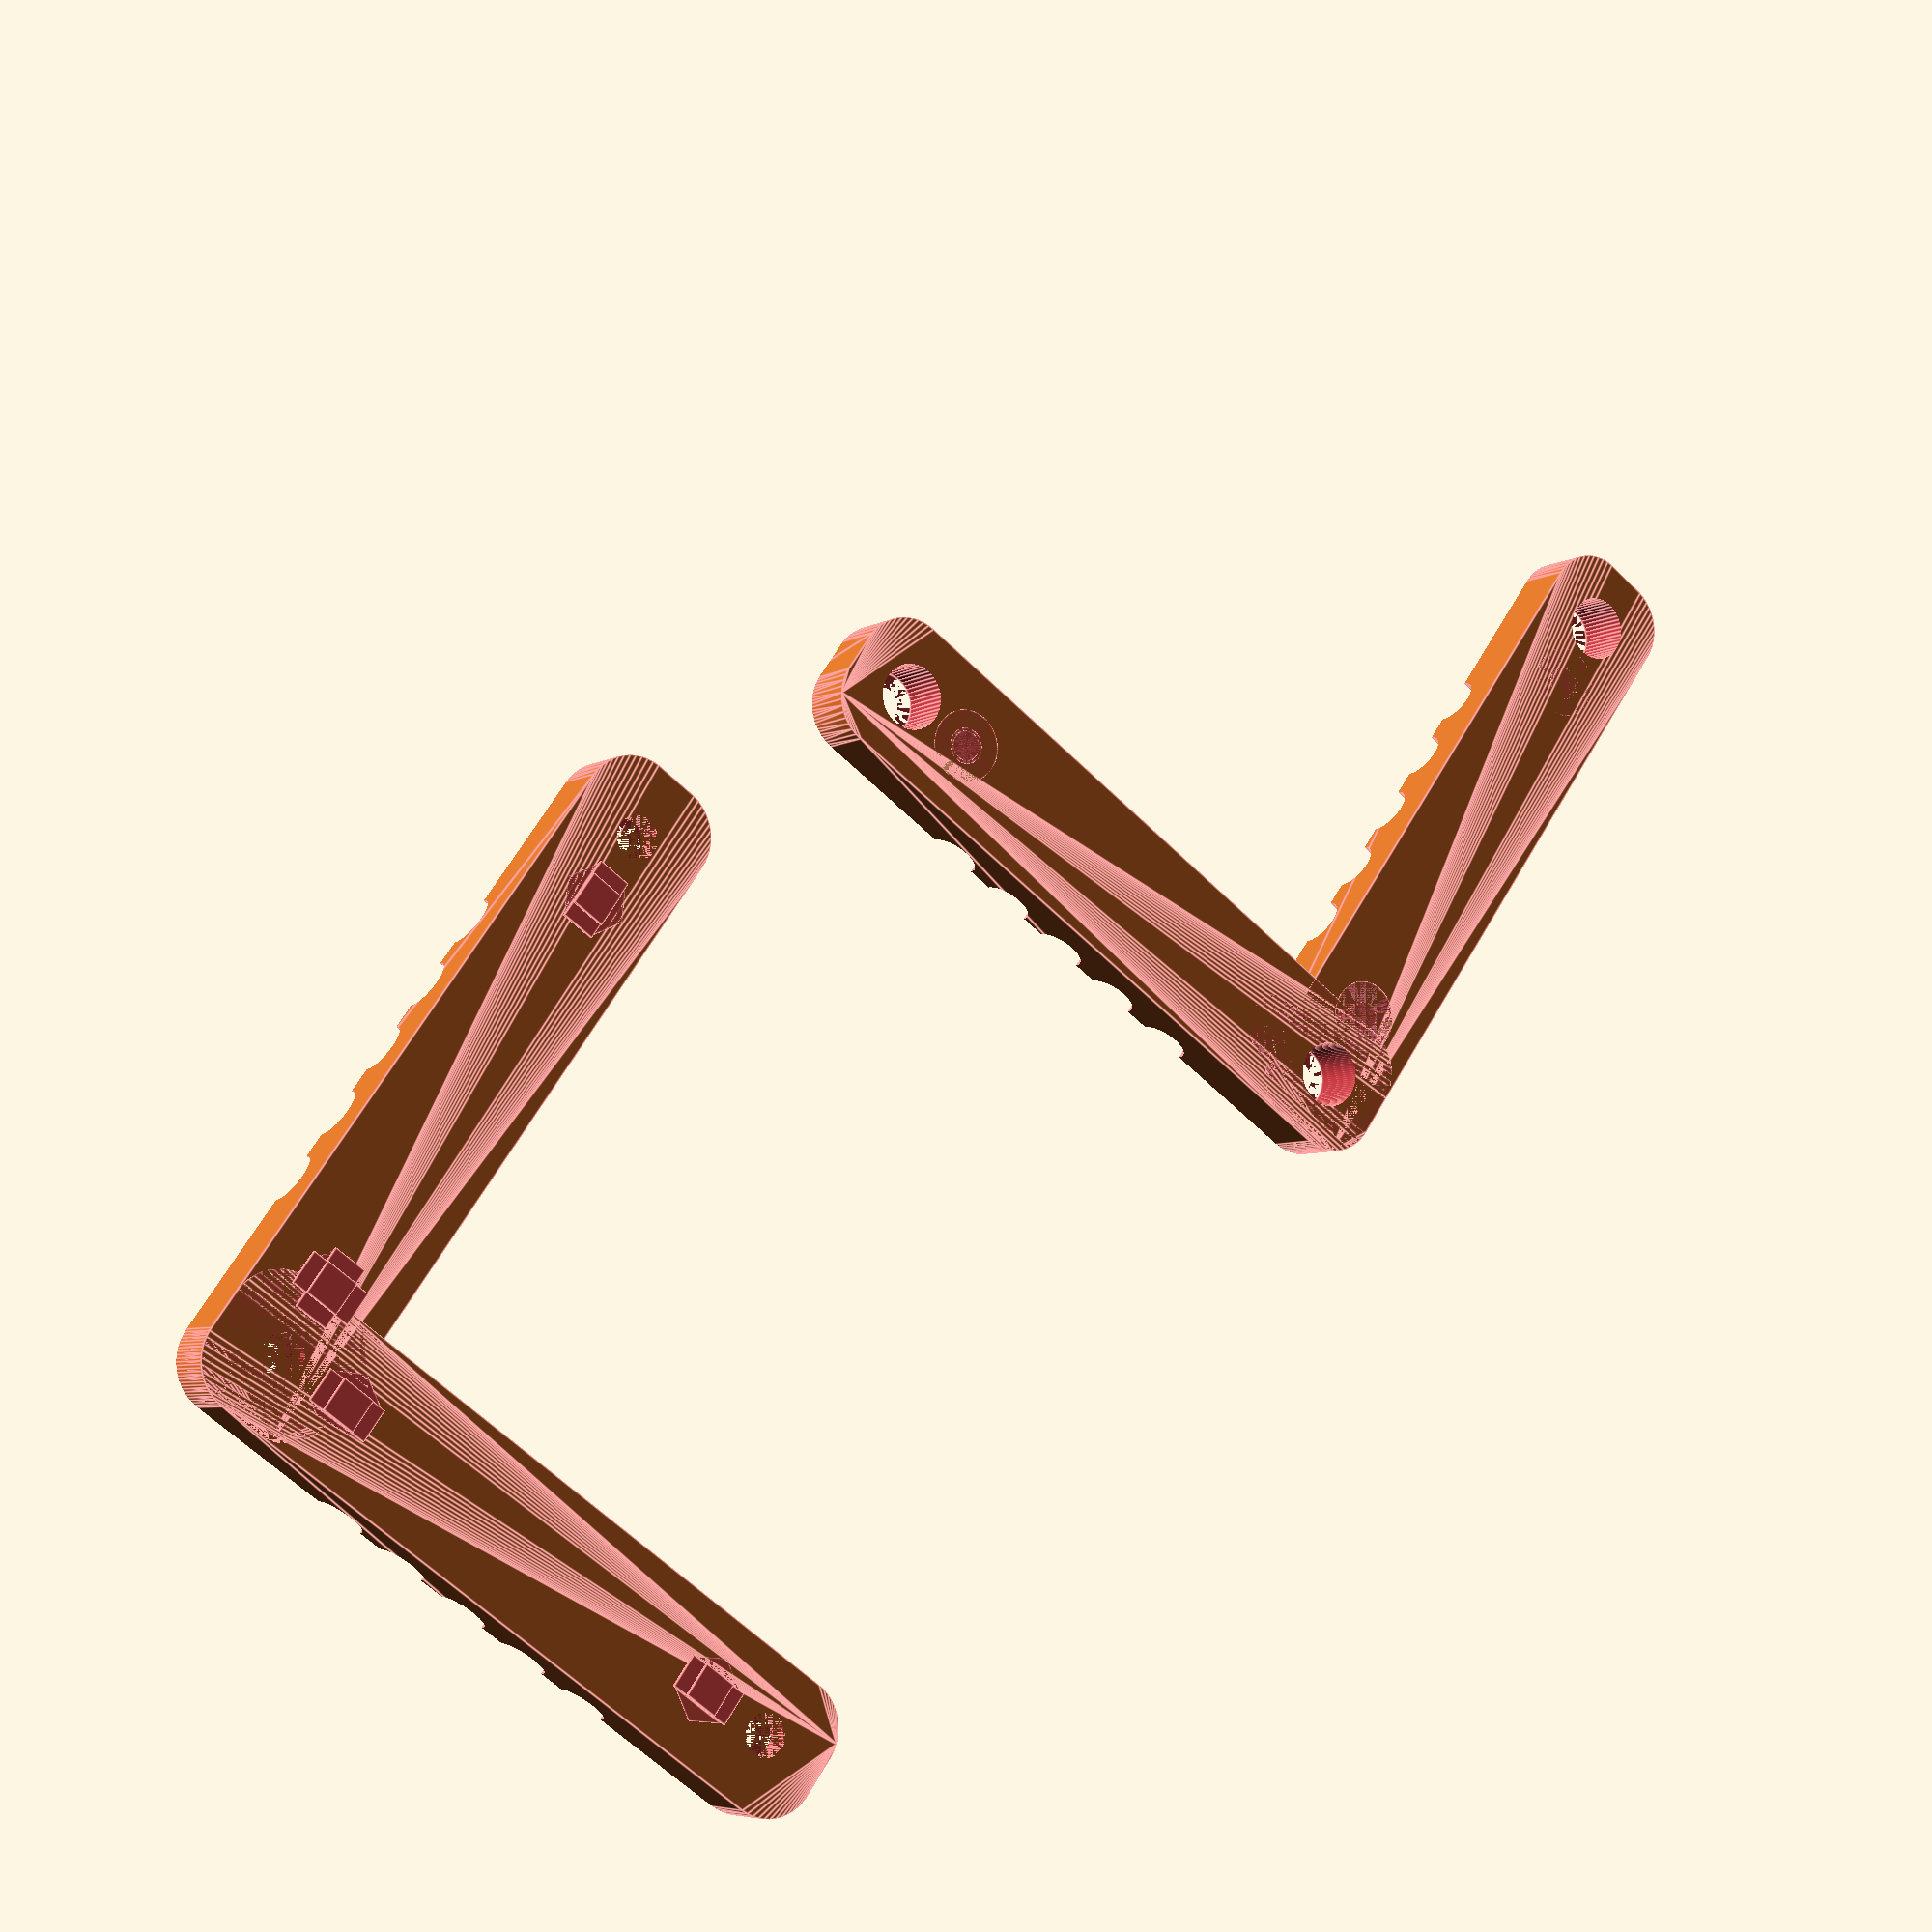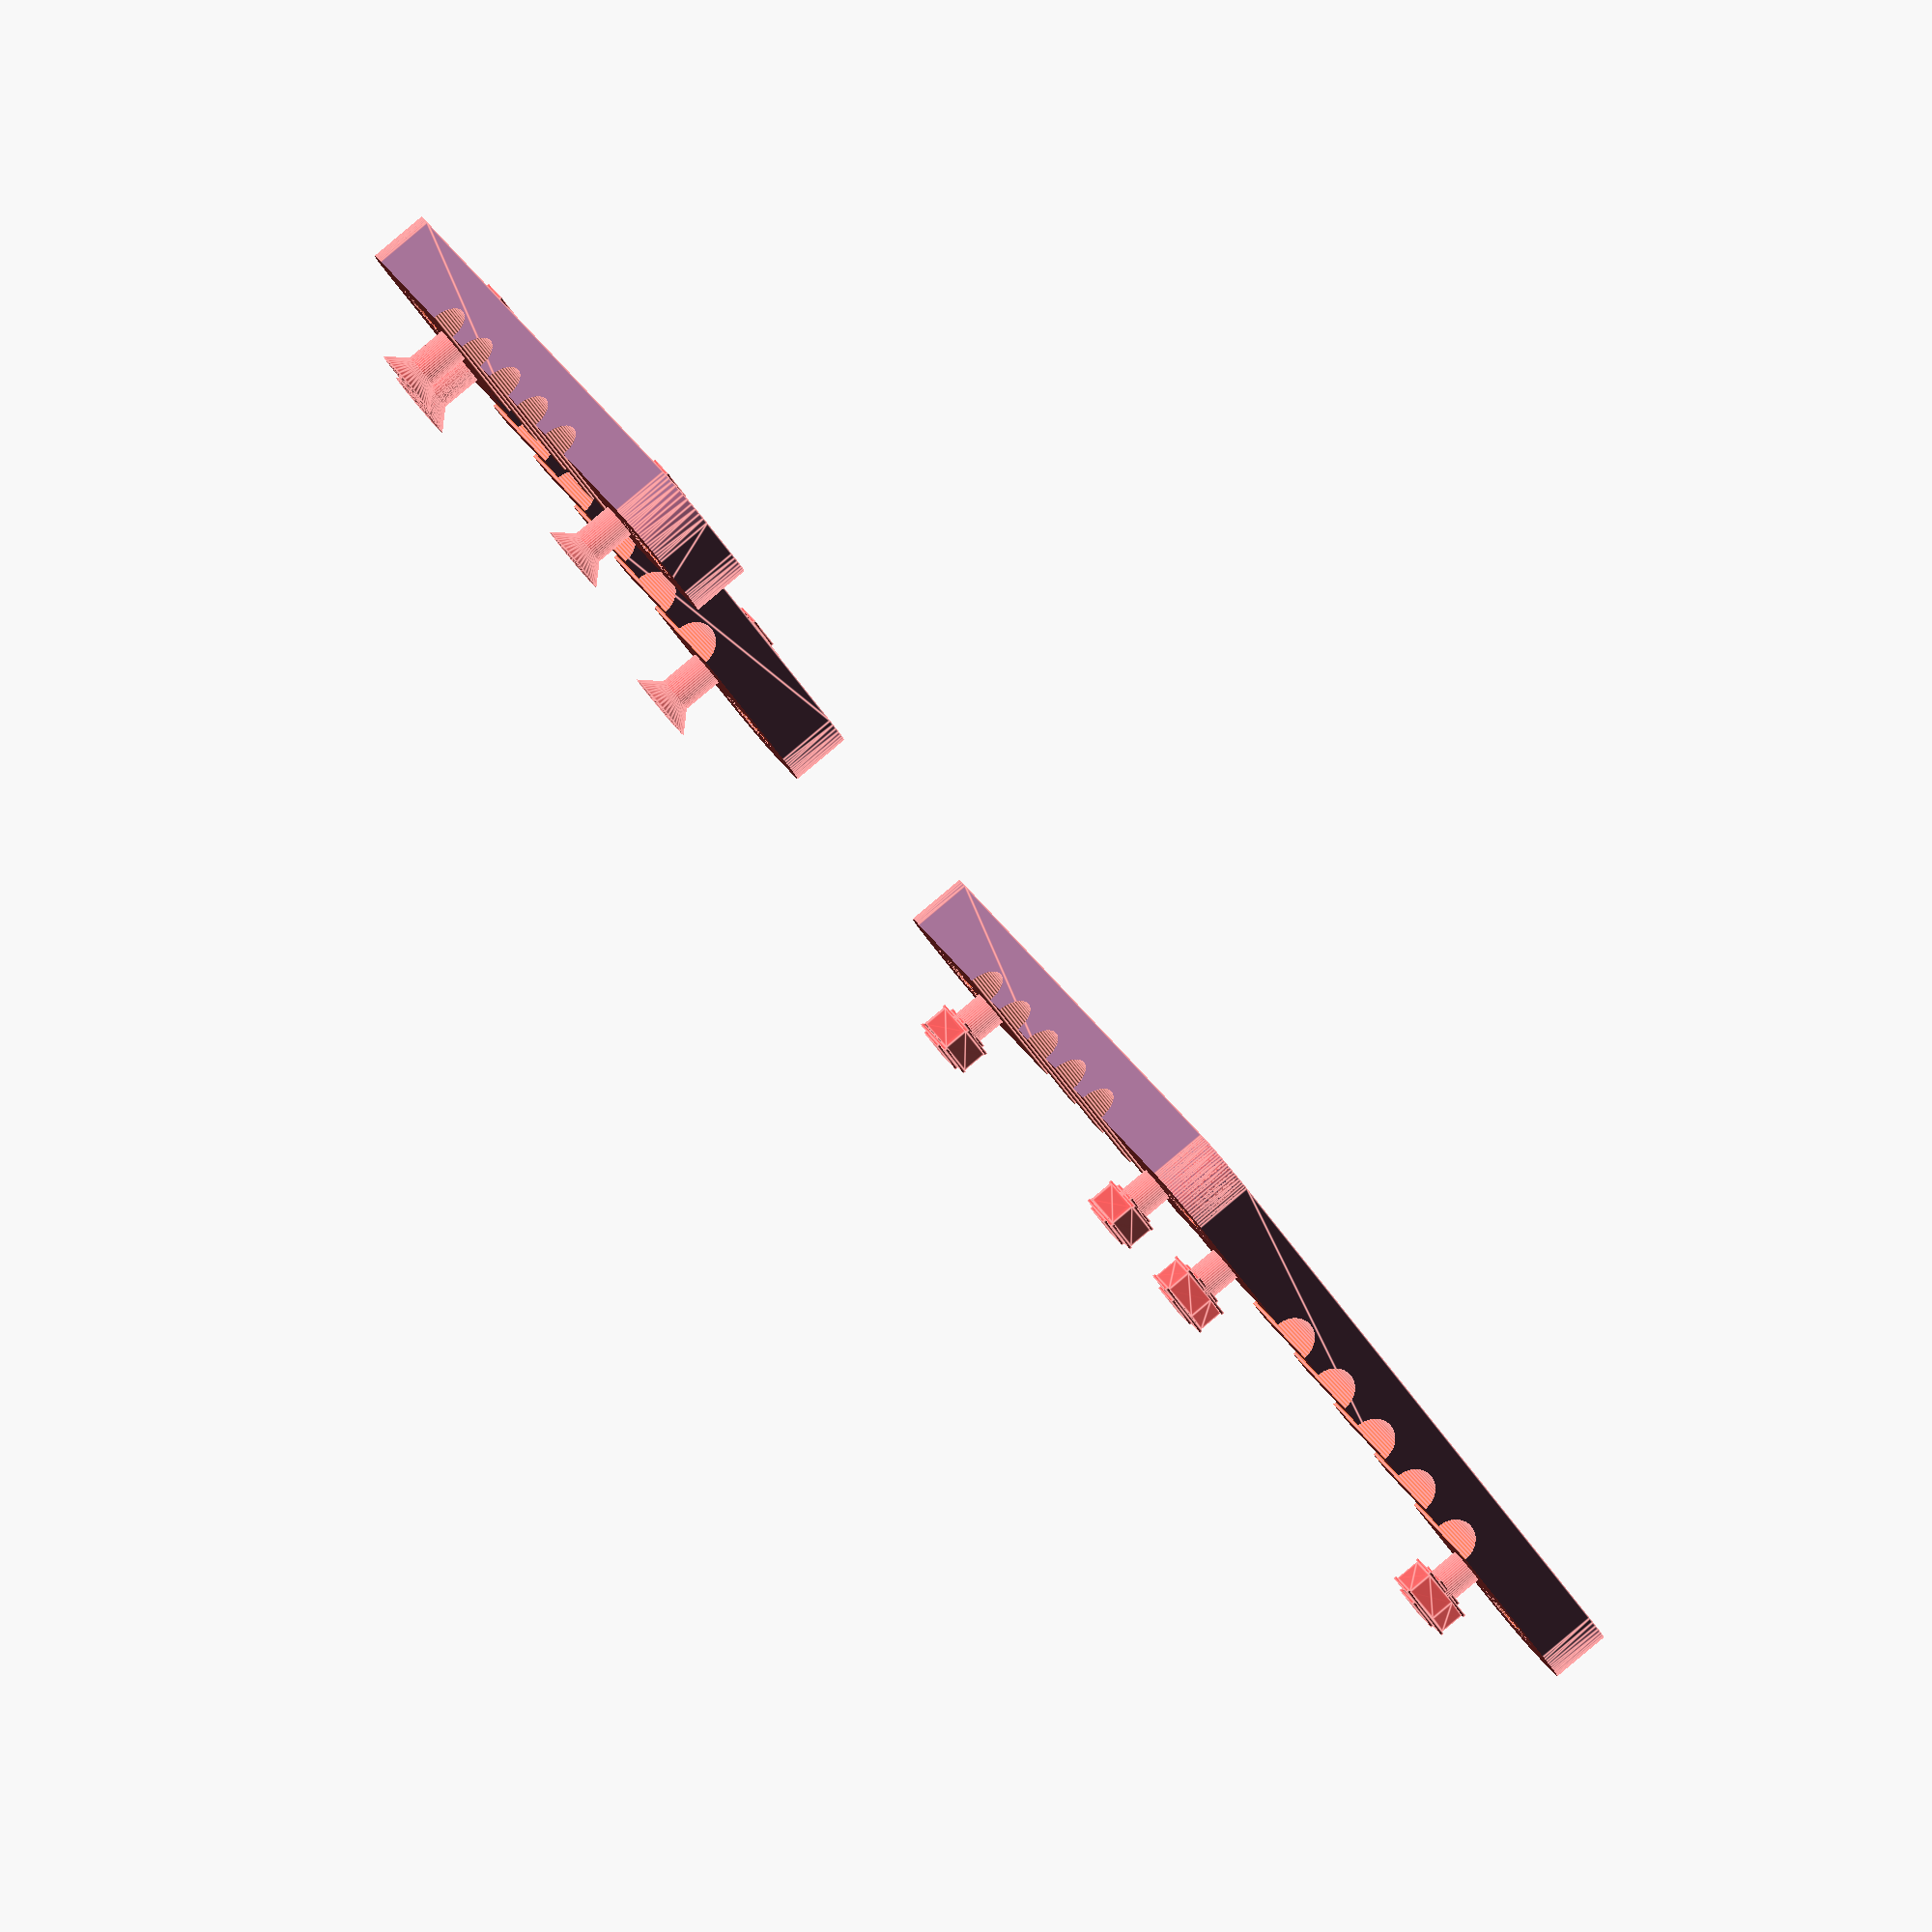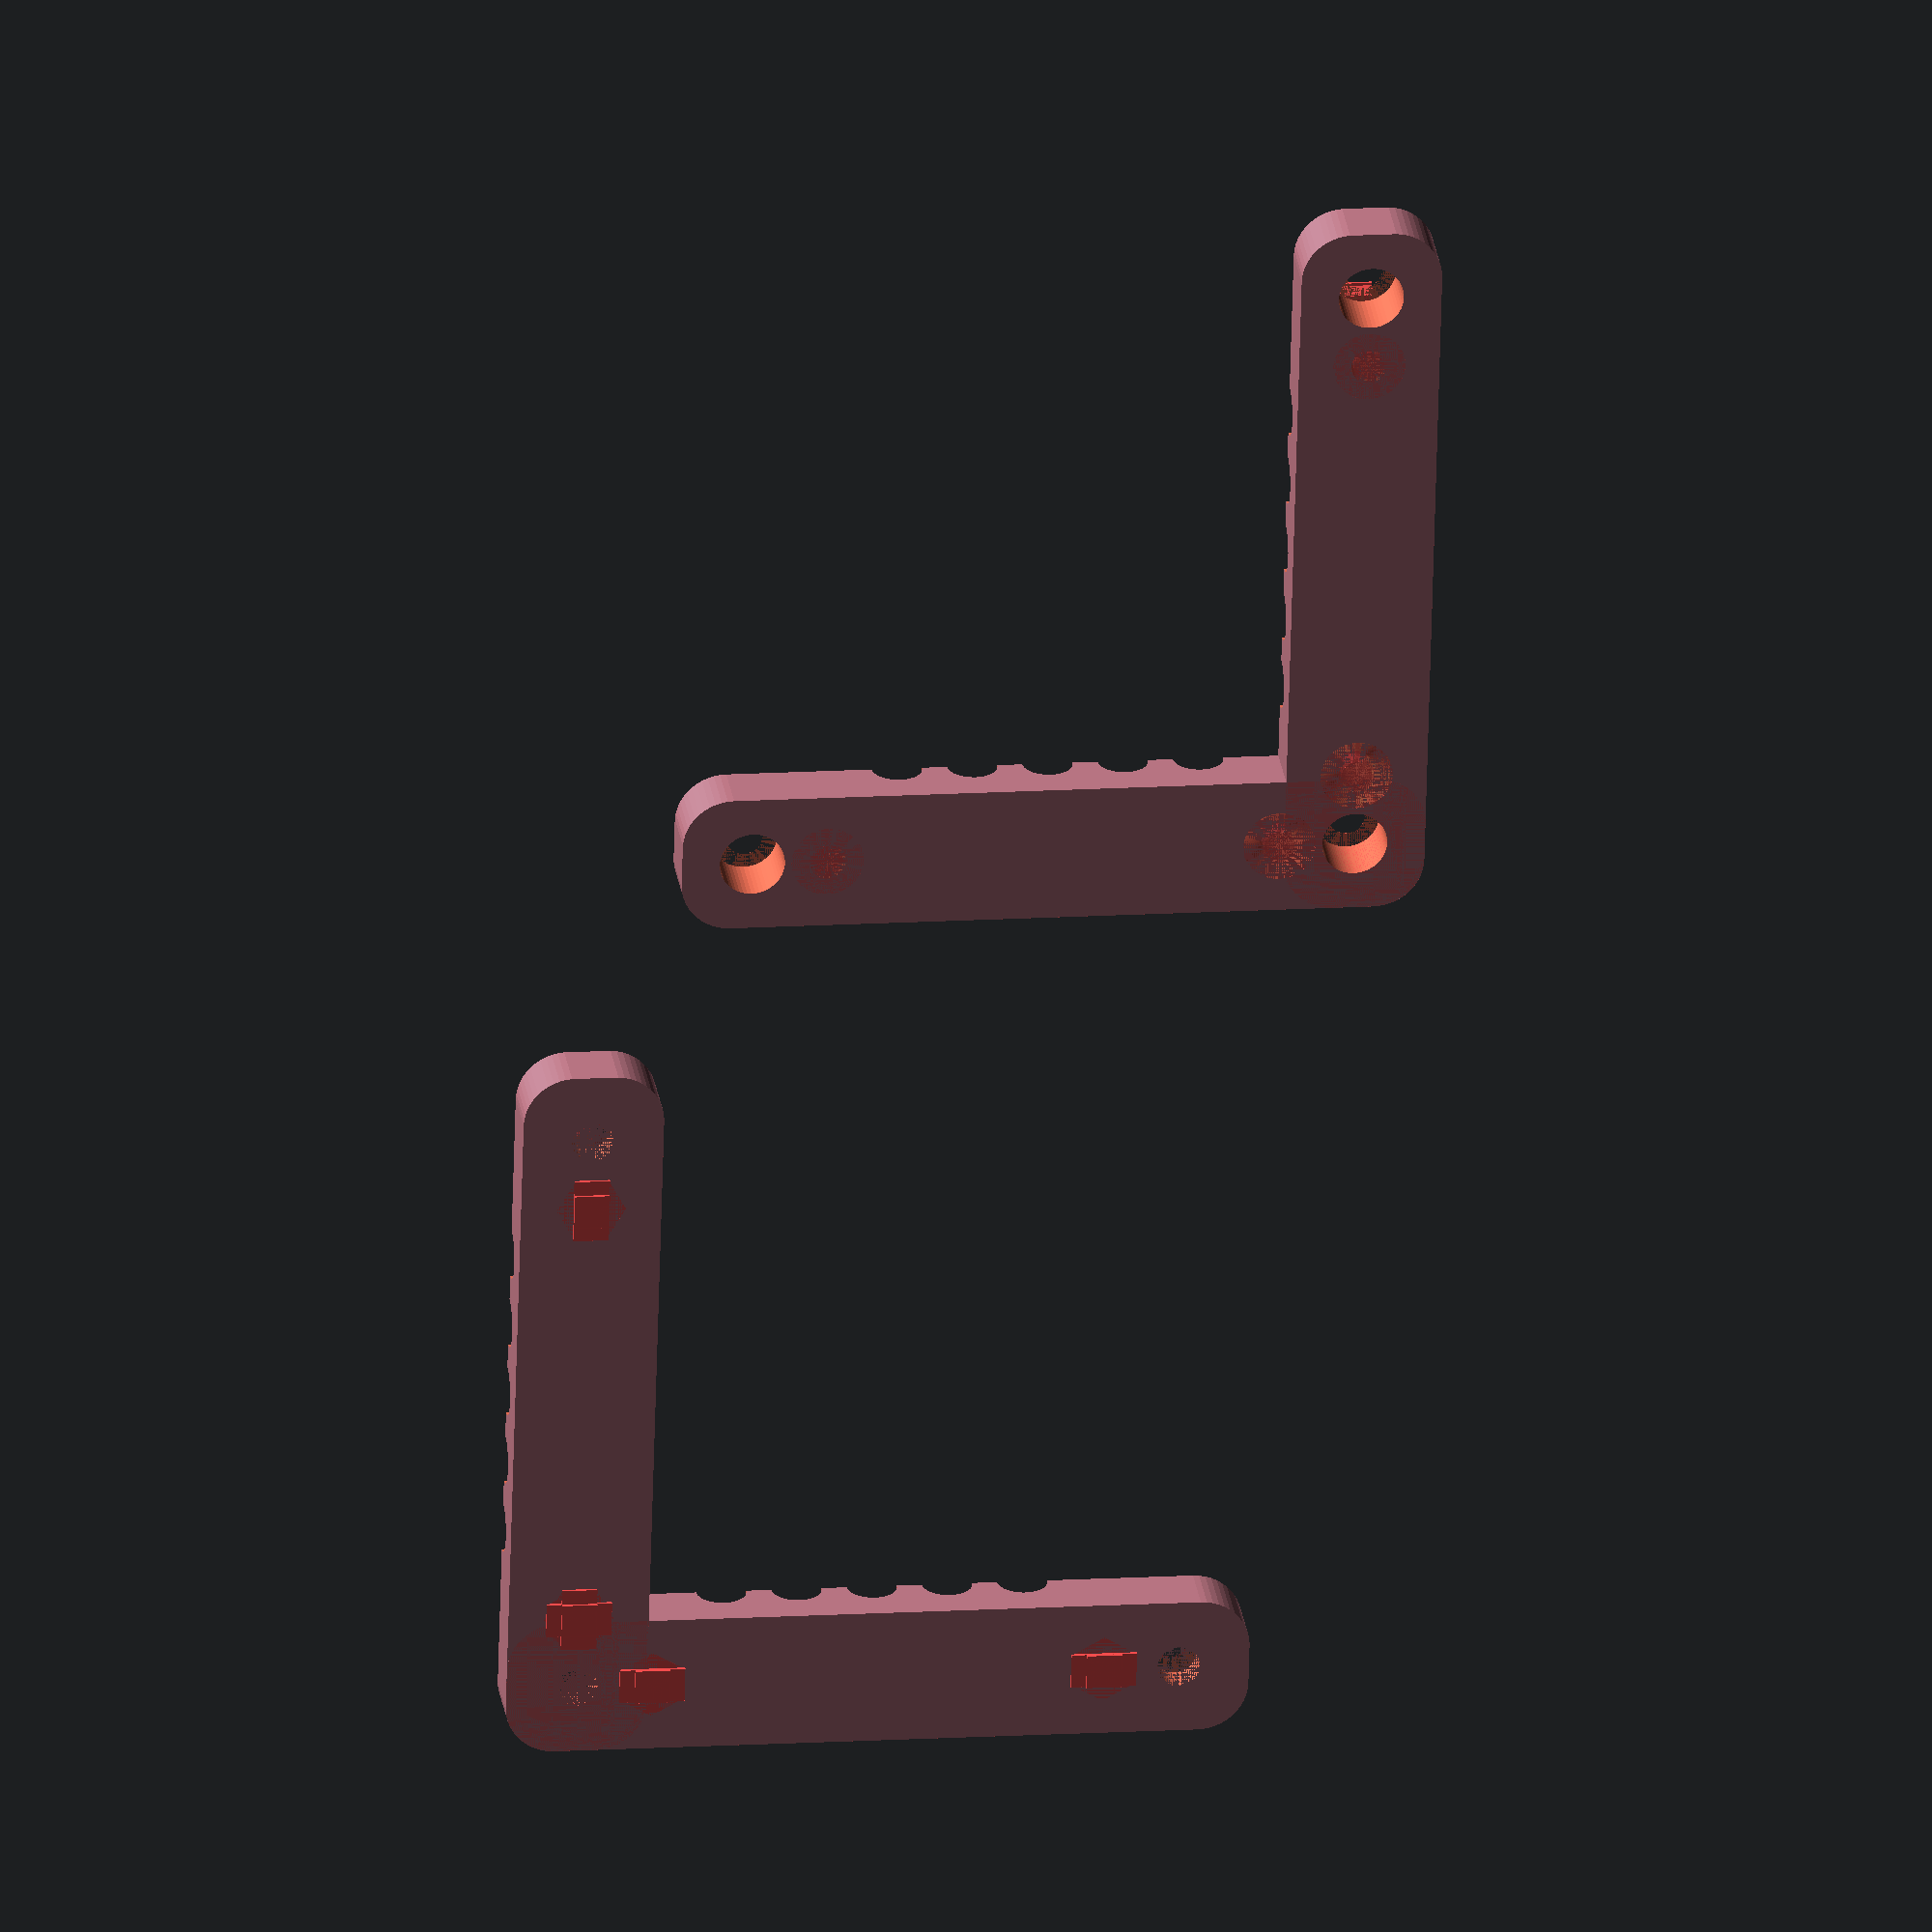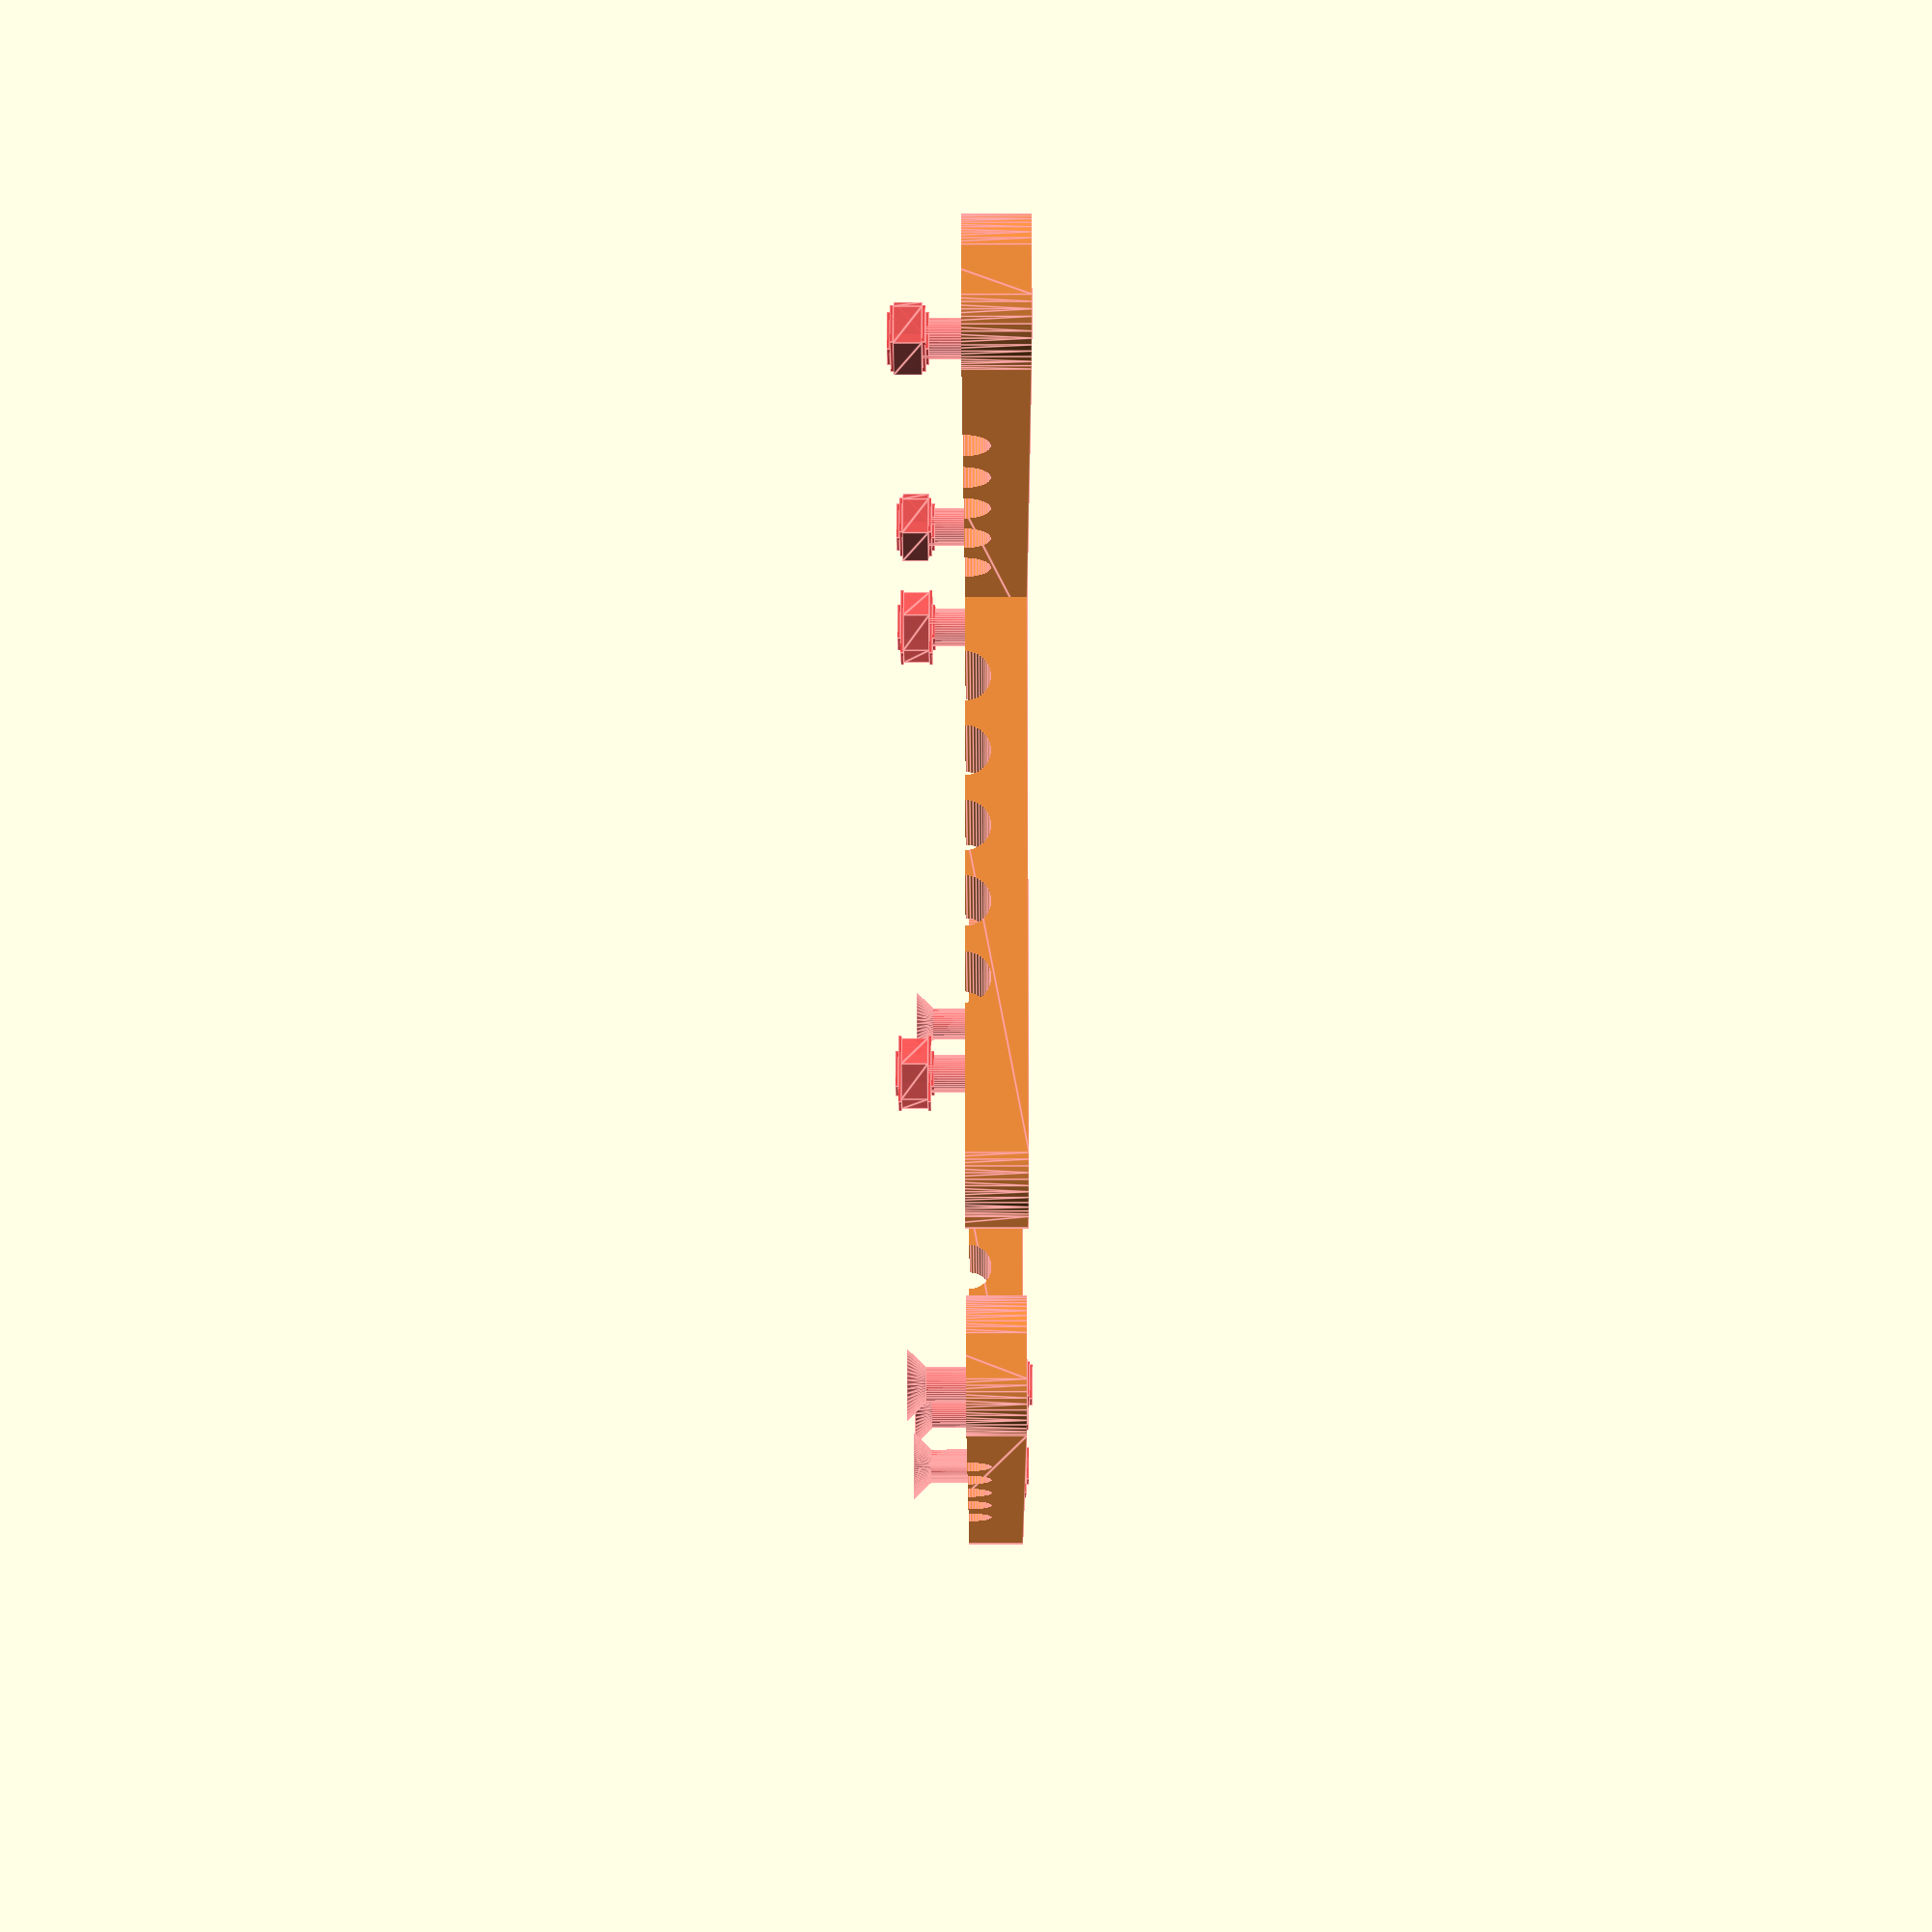
<openscad>
$fn = 50;


difference() {
	union() {
		#translate(v = [0, 30.0000000000, 0]) {
			rotate(a = [0, 0, 0]) {
				difference() {
					union() {
						hull() {
							translate(v = [-2.0000000000, 32.0000000000, 0]) {
								cylinder(h = 12, r = 5);
							}
							translate(v = [2.0000000000, 32.0000000000, 0]) {
								cylinder(h = 12, r = 5);
							}
							translate(v = [-2.0000000000, -32.0000000000, 0]) {
								cylinder(h = 12, r = 5);
							}
							translate(v = [2.0000000000, -32.0000000000, 0]) {
								cylinder(h = 12, r = 5);
							}
						}
					}
					union() {
						translate(v = [0, 22.5000000000, 12]) {
							rotate(a = [0, 0, 0]) {
								difference() {
									union() {
										translate(v = [0, 0, -12.0000000000]) {
											rotate(a = [0, 0, 0]) {
												difference() {
													union() {
														#translate(v = [-1.7500000000, -3.2500000000, -0.3000000000]) {
															cube(size = [3.5000000000, 6.5000000000, 0.3000000000]);
														}
														#translate(v = [-1.7500000000, -1.7500000000, -0.6000000000]) {
															cube(size = [3.5000000000, 3.5000000000, 0.3000000000]);
														}
														#translate(v = [-1.7500000000, -3.2500000000, 2.5000000000]) {
															cube(size = [3.5000000000, 6.5000000000, 0.3000000000]);
														}
														#translate(v = [-1.7500000000, -1.7500000000, 2.8000000000]) {
															cube(size = [3.5000000000, 3.5000000000, 0.3000000000]);
														}
														#linear_extrude(height = 2.5000000000) {
															polygon(points = [[3.4620000000, 0.0000000000], [1.7310000000, 2.9981799479], [-1.7310000000, 2.9981799479], [-3.4620000000, 0.0000000000], [-1.7310000000, -2.9981799479], [1.7310000000, -2.9981799479]]);
														}
														#translate(v = [-1.7500000000, -3.2500000000, -0.3000000000]) {
															cube(size = [3.5000000000, 6.5000000000, 0.3000000000]);
														}
														#translate(v = [-1.7500000000, -1.7500000000, -0.6000000000]) {
															cube(size = [3.5000000000, 3.5000000000, 0.3000000000]);
														}
														#translate(v = [-1.7500000000, -3.2500000000, 2.5000000000]) {
															cube(size = [3.5000000000, 6.5000000000, 0.3000000000]);
														}
														#translate(v = [-1.7500000000, -1.7500000000, 2.8000000000]) {
															cube(size = [3.5000000000, 3.5000000000, 0.3000000000]);
														}
														#translate(v = [-1.7500000000, -3.2500000000, -0.3000000000]) {
															cube(size = [3.5000000000, 6.5000000000, 0.3000000000]);
														}
														#translate(v = [-1.7500000000, -1.7500000000, -0.6000000000]) {
															cube(size = [3.5000000000, 3.5000000000, 0.3000000000]);
														}
														#translate(v = [-1.7500000000, -3.2500000000, 2.5000000000]) {
															cube(size = [3.5000000000, 6.5000000000, 0.3000000000]);
														}
														#translate(v = [-1.7500000000, -1.7500000000, 2.8000000000]) {
															cube(size = [3.5000000000, 3.5000000000, 0.3000000000]);
														}
													}
													union();
												}
											}
										}
										translate(v = [0, 0, -12.0000000000]) {
											rotate(a = [0, 0, 0]) {
												difference() {
													union() {
														#translate(v = [-1.7500000000, -3.2500000000, -0.3000000000]) {
															cube(size = [3.5000000000, 6.5000000000, 0.3000000000]);
														}
														#translate(v = [-1.7500000000, -1.7500000000, -0.6000000000]) {
															cube(size = [3.5000000000, 3.5000000000, 0.3000000000]);
														}
														#translate(v = [-1.7500000000, -3.2500000000, 2.5000000000]) {
															cube(size = [3.5000000000, 6.5000000000, 0.3000000000]);
														}
														#translate(v = [-1.7500000000, -1.7500000000, 2.8000000000]) {
															cube(size = [3.5000000000, 3.5000000000, 0.3000000000]);
														}
														#linear_extrude(height = 2.5000000000) {
															polygon(points = [[3.4620000000, 0.0000000000], [1.7310000000, 2.9981799479], [-1.7310000000, 2.9981799479], [-3.4620000000, 0.0000000000], [-1.7310000000, -2.9981799479], [1.7310000000, -2.9981799479]]);
														}
														#translate(v = [-1.7500000000, -3.2500000000, -0.3000000000]) {
															cube(size = [3.5000000000, 6.5000000000, 0.3000000000]);
														}
														#translate(v = [-1.7500000000, -1.7500000000, -0.6000000000]) {
															cube(size = [3.5000000000, 3.5000000000, 0.3000000000]);
														}
														#translate(v = [-1.7500000000, -3.2500000000, 2.5000000000]) {
															cube(size = [3.5000000000, 6.5000000000, 0.3000000000]);
														}
														#translate(v = [-1.7500000000, -1.7500000000, 2.8000000000]) {
															cube(size = [3.5000000000, 3.5000000000, 0.3000000000]);
														}
														#translate(v = [-1.7500000000, -3.2500000000, -0.3000000000]) {
															cube(size = [3.5000000000, 6.5000000000, 0.3000000000]);
														}
														#translate(v = [-1.7500000000, -1.7500000000, -0.6000000000]) {
															cube(size = [3.5000000000, 3.5000000000, 0.3000000000]);
														}
														#translate(v = [-1.7500000000, -3.2500000000, 2.5000000000]) {
															cube(size = [3.5000000000, 6.5000000000, 0.3000000000]);
														}
														#translate(v = [-1.7500000000, -1.7500000000, 2.8000000000]) {
															cube(size = [3.5000000000, 3.5000000000, 0.3000000000]);
														}
													}
													union();
												}
											}
										}
										translate(v = [0, 0, -12.0000000000]) {
											rotate(a = [0, 0, 0]) {
												difference() {
													union() {
														#translate(v = [-1.7500000000, -3.2500000000, -0.3000000000]) {
															cube(size = [3.5000000000, 6.5000000000, 0.3000000000]);
														}
														#translate(v = [-1.7500000000, -1.7500000000, -0.6000000000]) {
															cube(size = [3.5000000000, 3.5000000000, 0.3000000000]);
														}
														#translate(v = [-1.7500000000, -3.2500000000, 2.5000000000]) {
															cube(size = [3.5000000000, 6.5000000000, 0.3000000000]);
														}
														#translate(v = [-1.7500000000, -1.7500000000, 2.8000000000]) {
															cube(size = [3.5000000000, 3.5000000000, 0.3000000000]);
														}
														#linear_extrude(height = 2.5000000000) {
															polygon(points = [[3.4620000000, 0.0000000000], [1.7310000000, 2.9981799479], [-1.7310000000, 2.9981799479], [-3.4620000000, 0.0000000000], [-1.7310000000, -2.9981799479], [1.7310000000, -2.9981799479]]);
														}
														#translate(v = [-1.7500000000, -3.2500000000, -0.3000000000]) {
															cube(size = [3.5000000000, 6.5000000000, 0.3000000000]);
														}
														#translate(v = [-1.7500000000, -1.7500000000, -0.6000000000]) {
															cube(size = [3.5000000000, 3.5000000000, 0.3000000000]);
														}
														#translate(v = [-1.7500000000, -3.2500000000, 2.5000000000]) {
															cube(size = [3.5000000000, 6.5000000000, 0.3000000000]);
														}
														#translate(v = [-1.7500000000, -1.7500000000, 2.8000000000]) {
															cube(size = [3.5000000000, 3.5000000000, 0.3000000000]);
														}
														#translate(v = [-1.7500000000, -3.2500000000, -0.3000000000]) {
															cube(size = [3.5000000000, 6.5000000000, 0.3000000000]);
														}
														#translate(v = [-1.7500000000, -1.7500000000, -0.6000000000]) {
															cube(size = [3.5000000000, 3.5000000000, 0.3000000000]);
														}
														#translate(v = [-1.7500000000, -3.2500000000, 2.5000000000]) {
															cube(size = [3.5000000000, 6.5000000000, 0.3000000000]);
														}
														#translate(v = [-1.7500000000, -1.7500000000, 2.8000000000]) {
															cube(size = [3.5000000000, 3.5000000000, 0.3000000000]);
														}
													}
													union();
												}
											}
										}
										#translate(v = [0, 0, -12.0000000000]) {
											cylinder(h = 12, r = 1.5000000000);
										}
										#translate(v = [0, 0, -1.9000000000]) {
											cylinder(h = 1.9000000000, r1 = 1.8000000000, r2 = 3.6000000000);
										}
										#translate(v = [0, 0, -12.0000000000]) {
											cylinder(h = 12, r = 1.8000000000);
										}
										#translate(v = [0, 0, -12.0000000000]) {
											cylinder(h = 12, r = 1.5000000000);
										}
									}
									union();
								}
							}
						}
						translate(v = [0, -22.5000000000, 12]) {
							rotate(a = [0, 0, 0]) {
								difference() {
									union() {
										translate(v = [0, 0, -12.0000000000]) {
											rotate(a = [0, 0, 0]) {
												difference() {
													union() {
														#translate(v = [-1.7500000000, -3.2500000000, -0.3000000000]) {
															cube(size = [3.5000000000, 6.5000000000, 0.3000000000]);
														}
														#translate(v = [-1.7500000000, -1.7500000000, -0.6000000000]) {
															cube(size = [3.5000000000, 3.5000000000, 0.3000000000]);
														}
														#translate(v = [-1.7500000000, -3.2500000000, 2.5000000000]) {
															cube(size = [3.5000000000, 6.5000000000, 0.3000000000]);
														}
														#translate(v = [-1.7500000000, -1.7500000000, 2.8000000000]) {
															cube(size = [3.5000000000, 3.5000000000, 0.3000000000]);
														}
														#linear_extrude(height = 2.5000000000) {
															polygon(points = [[3.4620000000, 0.0000000000], [1.7310000000, 2.9981799479], [-1.7310000000, 2.9981799479], [-3.4620000000, 0.0000000000], [-1.7310000000, -2.9981799479], [1.7310000000, -2.9981799479]]);
														}
														#translate(v = [-1.7500000000, -3.2500000000, -0.3000000000]) {
															cube(size = [3.5000000000, 6.5000000000, 0.3000000000]);
														}
														#translate(v = [-1.7500000000, -1.7500000000, -0.6000000000]) {
															cube(size = [3.5000000000, 3.5000000000, 0.3000000000]);
														}
														#translate(v = [-1.7500000000, -3.2500000000, 2.5000000000]) {
															cube(size = [3.5000000000, 6.5000000000, 0.3000000000]);
														}
														#translate(v = [-1.7500000000, -1.7500000000, 2.8000000000]) {
															cube(size = [3.5000000000, 3.5000000000, 0.3000000000]);
														}
														#translate(v = [-1.7500000000, -3.2500000000, -0.3000000000]) {
															cube(size = [3.5000000000, 6.5000000000, 0.3000000000]);
														}
														#translate(v = [-1.7500000000, -1.7500000000, -0.6000000000]) {
															cube(size = [3.5000000000, 3.5000000000, 0.3000000000]);
														}
														#translate(v = [-1.7500000000, -3.2500000000, 2.5000000000]) {
															cube(size = [3.5000000000, 6.5000000000, 0.3000000000]);
														}
														#translate(v = [-1.7500000000, -1.7500000000, 2.8000000000]) {
															cube(size = [3.5000000000, 3.5000000000, 0.3000000000]);
														}
													}
													union();
												}
											}
										}
										translate(v = [0, 0, -12.0000000000]) {
											rotate(a = [0, 0, 0]) {
												difference() {
													union() {
														#translate(v = [-1.7500000000, -3.2500000000, -0.3000000000]) {
															cube(size = [3.5000000000, 6.5000000000, 0.3000000000]);
														}
														#translate(v = [-1.7500000000, -1.7500000000, -0.6000000000]) {
															cube(size = [3.5000000000, 3.5000000000, 0.3000000000]);
														}
														#translate(v = [-1.7500000000, -3.2500000000, 2.5000000000]) {
															cube(size = [3.5000000000, 6.5000000000, 0.3000000000]);
														}
														#translate(v = [-1.7500000000, -1.7500000000, 2.8000000000]) {
															cube(size = [3.5000000000, 3.5000000000, 0.3000000000]);
														}
														#linear_extrude(height = 2.5000000000) {
															polygon(points = [[3.4620000000, 0.0000000000], [1.7310000000, 2.9981799479], [-1.7310000000, 2.9981799479], [-3.4620000000, 0.0000000000], [-1.7310000000, -2.9981799479], [1.7310000000, -2.9981799479]]);
														}
														#translate(v = [-1.7500000000, -3.2500000000, -0.3000000000]) {
															cube(size = [3.5000000000, 6.5000000000, 0.3000000000]);
														}
														#translate(v = [-1.7500000000, -1.7500000000, -0.6000000000]) {
															cube(size = [3.5000000000, 3.5000000000, 0.3000000000]);
														}
														#translate(v = [-1.7500000000, -3.2500000000, 2.5000000000]) {
															cube(size = [3.5000000000, 6.5000000000, 0.3000000000]);
														}
														#translate(v = [-1.7500000000, -1.7500000000, 2.8000000000]) {
															cube(size = [3.5000000000, 3.5000000000, 0.3000000000]);
														}
														#translate(v = [-1.7500000000, -3.2500000000, -0.3000000000]) {
															cube(size = [3.5000000000, 6.5000000000, 0.3000000000]);
														}
														#translate(v = [-1.7500000000, -1.7500000000, -0.6000000000]) {
															cube(size = [3.5000000000, 3.5000000000, 0.3000000000]);
														}
														#translate(v = [-1.7500000000, -3.2500000000, 2.5000000000]) {
															cube(size = [3.5000000000, 6.5000000000, 0.3000000000]);
														}
														#translate(v = [-1.7500000000, -1.7500000000, 2.8000000000]) {
															cube(size = [3.5000000000, 3.5000000000, 0.3000000000]);
														}
													}
													union();
												}
											}
										}
										translate(v = [0, 0, -12.0000000000]) {
											rotate(a = [0, 0, 0]) {
												difference() {
													union() {
														#translate(v = [-1.7500000000, -3.2500000000, -0.3000000000]) {
															cube(size = [3.5000000000, 6.5000000000, 0.3000000000]);
														}
														#translate(v = [-1.7500000000, -1.7500000000, -0.6000000000]) {
															cube(size = [3.5000000000, 3.5000000000, 0.3000000000]);
														}
														#translate(v = [-1.7500000000, -3.2500000000, 2.5000000000]) {
															cube(size = [3.5000000000, 6.5000000000, 0.3000000000]);
														}
														#translate(v = [-1.7500000000, -1.7500000000, 2.8000000000]) {
															cube(size = [3.5000000000, 3.5000000000, 0.3000000000]);
														}
														#linear_extrude(height = 2.5000000000) {
															polygon(points = [[3.4620000000, 0.0000000000], [1.7310000000, 2.9981799479], [-1.7310000000, 2.9981799479], [-3.4620000000, 0.0000000000], [-1.7310000000, -2.9981799479], [1.7310000000, -2.9981799479]]);
														}
														#translate(v = [-1.7500000000, -3.2500000000, -0.3000000000]) {
															cube(size = [3.5000000000, 6.5000000000, 0.3000000000]);
														}
														#translate(v = [-1.7500000000, -1.7500000000, -0.6000000000]) {
															cube(size = [3.5000000000, 3.5000000000, 0.3000000000]);
														}
														#translate(v = [-1.7500000000, -3.2500000000, 2.5000000000]) {
															cube(size = [3.5000000000, 6.5000000000, 0.3000000000]);
														}
														#translate(v = [-1.7500000000, -1.7500000000, 2.8000000000]) {
															cube(size = [3.5000000000, 3.5000000000, 0.3000000000]);
														}
														#translate(v = [-1.7500000000, -3.2500000000, -0.3000000000]) {
															cube(size = [3.5000000000, 6.5000000000, 0.3000000000]);
														}
														#translate(v = [-1.7500000000, -1.7500000000, -0.6000000000]) {
															cube(size = [3.5000000000, 3.5000000000, 0.3000000000]);
														}
														#translate(v = [-1.7500000000, -3.2500000000, 2.5000000000]) {
															cube(size = [3.5000000000, 6.5000000000, 0.3000000000]);
														}
														#translate(v = [-1.7500000000, -1.7500000000, 2.8000000000]) {
															cube(size = [3.5000000000, 3.5000000000, 0.3000000000]);
														}
													}
													union();
												}
											}
										}
										#translate(v = [0, 0, -12.0000000000]) {
											cylinder(h = 12, r = 1.5000000000);
										}
										#translate(v = [0, 0, -1.9000000000]) {
											cylinder(h = 1.9000000000, r1 = 1.8000000000, r2 = 3.6000000000);
										}
										#translate(v = [0, 0, -12.0000000000]) {
											cylinder(h = 12, r = 1.8000000000);
										}
										#translate(v = [0, 0, -12.0000000000]) {
											cylinder(h = 12, r = 1.5000000000);
										}
									}
									union();
								}
							}
						}
						translate(v = [0, 30.0000000000, 6.0000000000]) {
							rotate(a = [0, 0, 0]) {
								difference() {
									union() {
										translate(v = [0, 0, -6.0000000000]) {
											cylinder(h = 6.0000000000, r = 2.0000000000);
										}
										translate(v = [0, 0, -3]) {
											cylinder(h = 3, r1 = 2.1250000000, r2 = 3.7500000000);
										}
										translate(v = [0, 0, -6.0000000000]) {
											cylinder(h = 6.0000000000, r = 2.1250000000);
										}
										translate(v = [0, 0, -6.0000000000]) {
											cylinder(h = 6.0000000000, r = 2.0000000000);
										}
									}
									union();
								}
							}
						}
						translate(v = [0, -30.0000000000, 6.0000000000]) {
							rotate(a = [0, 0, 0]) {
								difference() {
									union() {
										translate(v = [0, 0, -6.0000000000]) {
											cylinder(h = 6.0000000000, r = 2.0000000000);
										}
										translate(v = [0, 0, -3]) {
											cylinder(h = 3, r1 = 2.1250000000, r2 = 3.7500000000);
										}
										translate(v = [0, 0, -6.0000000000]) {
											cylinder(h = 6.0000000000, r = 2.1250000000);
										}
										translate(v = [0, 0, -6.0000000000]) {
											cylinder(h = 6.0000000000, r = 2.0000000000);
										}
									}
									union();
								}
							}
						}
						translate(v = [0.0000000000, -30.0000000000, 6.0000000000]) {
							cylinder(h = 12, r = 3.2500000000);
						}
						translate(v = [0.0000000000, 30.0000000000, 6.0000000000]) {
							cylinder(h = 12, r = 3.2500000000);
						}
						translate(v = [0.0000000000, -30.0000000000, 0]) {
							cylinder(h = 12, r = 1.8000000000);
						}
						translate(v = [0.0000000000, -22.5000000000, 0]) {
							cylinder(h = 12, r = 1.8000000000);
						}
						translate(v = [0.0000000000, 22.5000000000, 0]) {
							cylinder(h = 12, r = 1.8000000000);
						}
						translate(v = [0.0000000000, 30.0000000000, 0]) {
							cylinder(h = 12, r = 1.8000000000);
						}
						translate(v = [-50.0000000000, -15.0000000000, 6.0000000000]) {
							rotate(a = [0, 90, 0]) {
								cylinder(h = 100, r = 2.5000000000);
							}
						}
						translate(v = [-50.0000000000, -7.5000000000, 6.0000000000]) {
							rotate(a = [0, 90, 0]) {
								cylinder(h = 100, r = 2.5000000000);
							}
						}
						translate(v = [-50.0000000000, 0.0000000000, 6.0000000000]) {
							rotate(a = [0, 90, 0]) {
								cylinder(h = 100, r = 2.5000000000);
							}
						}
						translate(v = [-50.0000000000, 7.5000000000, 6.0000000000]) {
							rotate(a = [0, 90, 0]) {
								cylinder(h = 100, r = 2.5000000000);
							}
						}
						translate(v = [-50.0000000000, 15.0000000000, 6.0000000000]) {
							rotate(a = [0, 90, 0]) {
								cylinder(h = 100, r = 2.5000000000);
							}
						}
					}
				}
			}
		}
		#translate(v = [30.0000000000, 0, 0]) {
			rotate(a = [0, 0, 90]) {
				difference() {
					union() {
						hull() {
							translate(v = [-2.0000000000, 32.0000000000, 0]) {
								cylinder(h = 12, r = 5);
							}
							translate(v = [2.0000000000, 32.0000000000, 0]) {
								cylinder(h = 12, r = 5);
							}
							translate(v = [-2.0000000000, -32.0000000000, 0]) {
								cylinder(h = 12, r = 5);
							}
							translate(v = [2.0000000000, -32.0000000000, 0]) {
								cylinder(h = 12, r = 5);
							}
						}
					}
					union() {
						translate(v = [0, 22.5000000000, 12]) {
							rotate(a = [0, 0, 0]) {
								difference() {
									union() {
										translate(v = [0, 0, -12.0000000000]) {
											rotate(a = [0, 0, 0]) {
												difference() {
													union() {
														#translate(v = [-1.7500000000, -3.2500000000, -0.3000000000]) {
															cube(size = [3.5000000000, 6.5000000000, 0.3000000000]);
														}
														#translate(v = [-1.7500000000, -1.7500000000, -0.6000000000]) {
															cube(size = [3.5000000000, 3.5000000000, 0.3000000000]);
														}
														#translate(v = [-1.7500000000, -3.2500000000, 2.5000000000]) {
															cube(size = [3.5000000000, 6.5000000000, 0.3000000000]);
														}
														#translate(v = [-1.7500000000, -1.7500000000, 2.8000000000]) {
															cube(size = [3.5000000000, 3.5000000000, 0.3000000000]);
														}
														#linear_extrude(height = 2.5000000000) {
															polygon(points = [[3.4620000000, 0.0000000000], [1.7310000000, 2.9981799479], [-1.7310000000, 2.9981799479], [-3.4620000000, 0.0000000000], [-1.7310000000, -2.9981799479], [1.7310000000, -2.9981799479]]);
														}
														#translate(v = [-1.7500000000, -3.2500000000, -0.3000000000]) {
															cube(size = [3.5000000000, 6.5000000000, 0.3000000000]);
														}
														#translate(v = [-1.7500000000, -1.7500000000, -0.6000000000]) {
															cube(size = [3.5000000000, 3.5000000000, 0.3000000000]);
														}
														#translate(v = [-1.7500000000, -3.2500000000, 2.5000000000]) {
															cube(size = [3.5000000000, 6.5000000000, 0.3000000000]);
														}
														#translate(v = [-1.7500000000, -1.7500000000, 2.8000000000]) {
															cube(size = [3.5000000000, 3.5000000000, 0.3000000000]);
														}
														#translate(v = [-1.7500000000, -3.2500000000, -0.3000000000]) {
															cube(size = [3.5000000000, 6.5000000000, 0.3000000000]);
														}
														#translate(v = [-1.7500000000, -1.7500000000, -0.6000000000]) {
															cube(size = [3.5000000000, 3.5000000000, 0.3000000000]);
														}
														#translate(v = [-1.7500000000, -3.2500000000, 2.5000000000]) {
															cube(size = [3.5000000000, 6.5000000000, 0.3000000000]);
														}
														#translate(v = [-1.7500000000, -1.7500000000, 2.8000000000]) {
															cube(size = [3.5000000000, 3.5000000000, 0.3000000000]);
														}
													}
													union();
												}
											}
										}
										translate(v = [0, 0, -12.0000000000]) {
											rotate(a = [0, 0, 0]) {
												difference() {
													union() {
														#translate(v = [-1.7500000000, -3.2500000000, -0.3000000000]) {
															cube(size = [3.5000000000, 6.5000000000, 0.3000000000]);
														}
														#translate(v = [-1.7500000000, -1.7500000000, -0.6000000000]) {
															cube(size = [3.5000000000, 3.5000000000, 0.3000000000]);
														}
														#translate(v = [-1.7500000000, -3.2500000000, 2.5000000000]) {
															cube(size = [3.5000000000, 6.5000000000, 0.3000000000]);
														}
														#translate(v = [-1.7500000000, -1.7500000000, 2.8000000000]) {
															cube(size = [3.5000000000, 3.5000000000, 0.3000000000]);
														}
														#linear_extrude(height = 2.5000000000) {
															polygon(points = [[3.4620000000, 0.0000000000], [1.7310000000, 2.9981799479], [-1.7310000000, 2.9981799479], [-3.4620000000, 0.0000000000], [-1.7310000000, -2.9981799479], [1.7310000000, -2.9981799479]]);
														}
														#translate(v = [-1.7500000000, -3.2500000000, -0.3000000000]) {
															cube(size = [3.5000000000, 6.5000000000, 0.3000000000]);
														}
														#translate(v = [-1.7500000000, -1.7500000000, -0.6000000000]) {
															cube(size = [3.5000000000, 3.5000000000, 0.3000000000]);
														}
														#translate(v = [-1.7500000000, -3.2500000000, 2.5000000000]) {
															cube(size = [3.5000000000, 6.5000000000, 0.3000000000]);
														}
														#translate(v = [-1.7500000000, -1.7500000000, 2.8000000000]) {
															cube(size = [3.5000000000, 3.5000000000, 0.3000000000]);
														}
														#translate(v = [-1.7500000000, -3.2500000000, -0.3000000000]) {
															cube(size = [3.5000000000, 6.5000000000, 0.3000000000]);
														}
														#translate(v = [-1.7500000000, -1.7500000000, -0.6000000000]) {
															cube(size = [3.5000000000, 3.5000000000, 0.3000000000]);
														}
														#translate(v = [-1.7500000000, -3.2500000000, 2.5000000000]) {
															cube(size = [3.5000000000, 6.5000000000, 0.3000000000]);
														}
														#translate(v = [-1.7500000000, -1.7500000000, 2.8000000000]) {
															cube(size = [3.5000000000, 3.5000000000, 0.3000000000]);
														}
													}
													union();
												}
											}
										}
										translate(v = [0, 0, -12.0000000000]) {
											rotate(a = [0, 0, 0]) {
												difference() {
													union() {
														#translate(v = [-1.7500000000, -3.2500000000, -0.3000000000]) {
															cube(size = [3.5000000000, 6.5000000000, 0.3000000000]);
														}
														#translate(v = [-1.7500000000, -1.7500000000, -0.6000000000]) {
															cube(size = [3.5000000000, 3.5000000000, 0.3000000000]);
														}
														#translate(v = [-1.7500000000, -3.2500000000, 2.5000000000]) {
															cube(size = [3.5000000000, 6.5000000000, 0.3000000000]);
														}
														#translate(v = [-1.7500000000, -1.7500000000, 2.8000000000]) {
															cube(size = [3.5000000000, 3.5000000000, 0.3000000000]);
														}
														#linear_extrude(height = 2.5000000000) {
															polygon(points = [[3.4620000000, 0.0000000000], [1.7310000000, 2.9981799479], [-1.7310000000, 2.9981799479], [-3.4620000000, 0.0000000000], [-1.7310000000, -2.9981799479], [1.7310000000, -2.9981799479]]);
														}
														#translate(v = [-1.7500000000, -3.2500000000, -0.3000000000]) {
															cube(size = [3.5000000000, 6.5000000000, 0.3000000000]);
														}
														#translate(v = [-1.7500000000, -1.7500000000, -0.6000000000]) {
															cube(size = [3.5000000000, 3.5000000000, 0.3000000000]);
														}
														#translate(v = [-1.7500000000, -3.2500000000, 2.5000000000]) {
															cube(size = [3.5000000000, 6.5000000000, 0.3000000000]);
														}
														#translate(v = [-1.7500000000, -1.7500000000, 2.8000000000]) {
															cube(size = [3.5000000000, 3.5000000000, 0.3000000000]);
														}
														#translate(v = [-1.7500000000, -3.2500000000, -0.3000000000]) {
															cube(size = [3.5000000000, 6.5000000000, 0.3000000000]);
														}
														#translate(v = [-1.7500000000, -1.7500000000, -0.6000000000]) {
															cube(size = [3.5000000000, 3.5000000000, 0.3000000000]);
														}
														#translate(v = [-1.7500000000, -3.2500000000, 2.5000000000]) {
															cube(size = [3.5000000000, 6.5000000000, 0.3000000000]);
														}
														#translate(v = [-1.7500000000, -1.7500000000, 2.8000000000]) {
															cube(size = [3.5000000000, 3.5000000000, 0.3000000000]);
														}
													}
													union();
												}
											}
										}
										#translate(v = [0, 0, -12.0000000000]) {
											cylinder(h = 12, r = 1.5000000000);
										}
										#translate(v = [0, 0, -1.9000000000]) {
											cylinder(h = 1.9000000000, r1 = 1.8000000000, r2 = 3.6000000000);
										}
										#translate(v = [0, 0, -12.0000000000]) {
											cylinder(h = 12, r = 1.8000000000);
										}
										#translate(v = [0, 0, -12.0000000000]) {
											cylinder(h = 12, r = 1.5000000000);
										}
									}
									union();
								}
							}
						}
						translate(v = [0, -22.5000000000, 12]) {
							rotate(a = [0, 0, 0]) {
								difference() {
									union() {
										translate(v = [0, 0, -12.0000000000]) {
											rotate(a = [0, 0, 0]) {
												difference() {
													union() {
														#translate(v = [-1.7500000000, -3.2500000000, -0.3000000000]) {
															cube(size = [3.5000000000, 6.5000000000, 0.3000000000]);
														}
														#translate(v = [-1.7500000000, -1.7500000000, -0.6000000000]) {
															cube(size = [3.5000000000, 3.5000000000, 0.3000000000]);
														}
														#translate(v = [-1.7500000000, -3.2500000000, 2.5000000000]) {
															cube(size = [3.5000000000, 6.5000000000, 0.3000000000]);
														}
														#translate(v = [-1.7500000000, -1.7500000000, 2.8000000000]) {
															cube(size = [3.5000000000, 3.5000000000, 0.3000000000]);
														}
														#linear_extrude(height = 2.5000000000) {
															polygon(points = [[3.4620000000, 0.0000000000], [1.7310000000, 2.9981799479], [-1.7310000000, 2.9981799479], [-3.4620000000, 0.0000000000], [-1.7310000000, -2.9981799479], [1.7310000000, -2.9981799479]]);
														}
														#translate(v = [-1.7500000000, -3.2500000000, -0.3000000000]) {
															cube(size = [3.5000000000, 6.5000000000, 0.3000000000]);
														}
														#translate(v = [-1.7500000000, -1.7500000000, -0.6000000000]) {
															cube(size = [3.5000000000, 3.5000000000, 0.3000000000]);
														}
														#translate(v = [-1.7500000000, -3.2500000000, 2.5000000000]) {
															cube(size = [3.5000000000, 6.5000000000, 0.3000000000]);
														}
														#translate(v = [-1.7500000000, -1.7500000000, 2.8000000000]) {
															cube(size = [3.5000000000, 3.5000000000, 0.3000000000]);
														}
														#translate(v = [-1.7500000000, -3.2500000000, -0.3000000000]) {
															cube(size = [3.5000000000, 6.5000000000, 0.3000000000]);
														}
														#translate(v = [-1.7500000000, -1.7500000000, -0.6000000000]) {
															cube(size = [3.5000000000, 3.5000000000, 0.3000000000]);
														}
														#translate(v = [-1.7500000000, -3.2500000000, 2.5000000000]) {
															cube(size = [3.5000000000, 6.5000000000, 0.3000000000]);
														}
														#translate(v = [-1.7500000000, -1.7500000000, 2.8000000000]) {
															cube(size = [3.5000000000, 3.5000000000, 0.3000000000]);
														}
													}
													union();
												}
											}
										}
										translate(v = [0, 0, -12.0000000000]) {
											rotate(a = [0, 0, 0]) {
												difference() {
													union() {
														#translate(v = [-1.7500000000, -3.2500000000, -0.3000000000]) {
															cube(size = [3.5000000000, 6.5000000000, 0.3000000000]);
														}
														#translate(v = [-1.7500000000, -1.7500000000, -0.6000000000]) {
															cube(size = [3.5000000000, 3.5000000000, 0.3000000000]);
														}
														#translate(v = [-1.7500000000, -3.2500000000, 2.5000000000]) {
															cube(size = [3.5000000000, 6.5000000000, 0.3000000000]);
														}
														#translate(v = [-1.7500000000, -1.7500000000, 2.8000000000]) {
															cube(size = [3.5000000000, 3.5000000000, 0.3000000000]);
														}
														#linear_extrude(height = 2.5000000000) {
															polygon(points = [[3.4620000000, 0.0000000000], [1.7310000000, 2.9981799479], [-1.7310000000, 2.9981799479], [-3.4620000000, 0.0000000000], [-1.7310000000, -2.9981799479], [1.7310000000, -2.9981799479]]);
														}
														#translate(v = [-1.7500000000, -3.2500000000, -0.3000000000]) {
															cube(size = [3.5000000000, 6.5000000000, 0.3000000000]);
														}
														#translate(v = [-1.7500000000, -1.7500000000, -0.6000000000]) {
															cube(size = [3.5000000000, 3.5000000000, 0.3000000000]);
														}
														#translate(v = [-1.7500000000, -3.2500000000, 2.5000000000]) {
															cube(size = [3.5000000000, 6.5000000000, 0.3000000000]);
														}
														#translate(v = [-1.7500000000, -1.7500000000, 2.8000000000]) {
															cube(size = [3.5000000000, 3.5000000000, 0.3000000000]);
														}
														#translate(v = [-1.7500000000, -3.2500000000, -0.3000000000]) {
															cube(size = [3.5000000000, 6.5000000000, 0.3000000000]);
														}
														#translate(v = [-1.7500000000, -1.7500000000, -0.6000000000]) {
															cube(size = [3.5000000000, 3.5000000000, 0.3000000000]);
														}
														#translate(v = [-1.7500000000, -3.2500000000, 2.5000000000]) {
															cube(size = [3.5000000000, 6.5000000000, 0.3000000000]);
														}
														#translate(v = [-1.7500000000, -1.7500000000, 2.8000000000]) {
															cube(size = [3.5000000000, 3.5000000000, 0.3000000000]);
														}
													}
													union();
												}
											}
										}
										translate(v = [0, 0, -12.0000000000]) {
											rotate(a = [0, 0, 0]) {
												difference() {
													union() {
														#translate(v = [-1.7500000000, -3.2500000000, -0.3000000000]) {
															cube(size = [3.5000000000, 6.5000000000, 0.3000000000]);
														}
														#translate(v = [-1.7500000000, -1.7500000000, -0.6000000000]) {
															cube(size = [3.5000000000, 3.5000000000, 0.3000000000]);
														}
														#translate(v = [-1.7500000000, -3.2500000000, 2.5000000000]) {
															cube(size = [3.5000000000, 6.5000000000, 0.3000000000]);
														}
														#translate(v = [-1.7500000000, -1.7500000000, 2.8000000000]) {
															cube(size = [3.5000000000, 3.5000000000, 0.3000000000]);
														}
														#linear_extrude(height = 2.5000000000) {
															polygon(points = [[3.4620000000, 0.0000000000], [1.7310000000, 2.9981799479], [-1.7310000000, 2.9981799479], [-3.4620000000, 0.0000000000], [-1.7310000000, -2.9981799479], [1.7310000000, -2.9981799479]]);
														}
														#translate(v = [-1.7500000000, -3.2500000000, -0.3000000000]) {
															cube(size = [3.5000000000, 6.5000000000, 0.3000000000]);
														}
														#translate(v = [-1.7500000000, -1.7500000000, -0.6000000000]) {
															cube(size = [3.5000000000, 3.5000000000, 0.3000000000]);
														}
														#translate(v = [-1.7500000000, -3.2500000000, 2.5000000000]) {
															cube(size = [3.5000000000, 6.5000000000, 0.3000000000]);
														}
														#translate(v = [-1.7500000000, -1.7500000000, 2.8000000000]) {
															cube(size = [3.5000000000, 3.5000000000, 0.3000000000]);
														}
														#translate(v = [-1.7500000000, -3.2500000000, -0.3000000000]) {
															cube(size = [3.5000000000, 6.5000000000, 0.3000000000]);
														}
														#translate(v = [-1.7500000000, -1.7500000000, -0.6000000000]) {
															cube(size = [3.5000000000, 3.5000000000, 0.3000000000]);
														}
														#translate(v = [-1.7500000000, -3.2500000000, 2.5000000000]) {
															cube(size = [3.5000000000, 6.5000000000, 0.3000000000]);
														}
														#translate(v = [-1.7500000000, -1.7500000000, 2.8000000000]) {
															cube(size = [3.5000000000, 3.5000000000, 0.3000000000]);
														}
													}
													union();
												}
											}
										}
										#translate(v = [0, 0, -12.0000000000]) {
											cylinder(h = 12, r = 1.5000000000);
										}
										#translate(v = [0, 0, -1.9000000000]) {
											cylinder(h = 1.9000000000, r1 = 1.8000000000, r2 = 3.6000000000);
										}
										#translate(v = [0, 0, -12.0000000000]) {
											cylinder(h = 12, r = 1.8000000000);
										}
										#translate(v = [0, 0, -12.0000000000]) {
											cylinder(h = 12, r = 1.5000000000);
										}
									}
									union();
								}
							}
						}
						translate(v = [0, 30.0000000000, 6.0000000000]) {
							rotate(a = [0, 0, 0]) {
								difference() {
									union() {
										translate(v = [0, 0, -6.0000000000]) {
											cylinder(h = 6.0000000000, r = 2.0000000000);
										}
										translate(v = [0, 0, -3]) {
											cylinder(h = 3, r1 = 2.1250000000, r2 = 3.7500000000);
										}
										translate(v = [0, 0, -6.0000000000]) {
											cylinder(h = 6.0000000000, r = 2.1250000000);
										}
										translate(v = [0, 0, -6.0000000000]) {
											cylinder(h = 6.0000000000, r = 2.0000000000);
										}
									}
									union();
								}
							}
						}
						translate(v = [0, -30.0000000000, 6.0000000000]) {
							rotate(a = [0, 0, 0]) {
								difference() {
									union() {
										translate(v = [0, 0, -6.0000000000]) {
											cylinder(h = 6.0000000000, r = 2.0000000000);
										}
										translate(v = [0, 0, -3]) {
											cylinder(h = 3, r1 = 2.1250000000, r2 = 3.7500000000);
										}
										translate(v = [0, 0, -6.0000000000]) {
											cylinder(h = 6.0000000000, r = 2.1250000000);
										}
										translate(v = [0, 0, -6.0000000000]) {
											cylinder(h = 6.0000000000, r = 2.0000000000);
										}
									}
									union();
								}
							}
						}
						translate(v = [0.0000000000, -30.0000000000, 6.0000000000]) {
							cylinder(h = 12, r = 3.2500000000);
						}
						translate(v = [0.0000000000, 30.0000000000, 6.0000000000]) {
							cylinder(h = 12, r = 3.2500000000);
						}
						translate(v = [0.0000000000, -30.0000000000, 0]) {
							cylinder(h = 12, r = 1.8000000000);
						}
						translate(v = [0.0000000000, -22.5000000000, 0]) {
							cylinder(h = 12, r = 1.8000000000);
						}
						translate(v = [0.0000000000, 22.5000000000, 0]) {
							cylinder(h = 12, r = 1.8000000000);
						}
						translate(v = [0.0000000000, 30.0000000000, 0]) {
							cylinder(h = 12, r = 1.8000000000);
						}
						translate(v = [-50.0000000000, -15.0000000000, 6.0000000000]) {
							rotate(a = [0, 90, 0]) {
								cylinder(h = 100, r = 2.5000000000);
							}
						}
						translate(v = [-50.0000000000, -7.5000000000, 6.0000000000]) {
							rotate(a = [0, 90, 0]) {
								cylinder(h = 100, r = 2.5000000000);
							}
						}
						translate(v = [-50.0000000000, 0.0000000000, 6.0000000000]) {
							rotate(a = [0, 90, 0]) {
								cylinder(h = 100, r = 2.5000000000);
							}
						}
						translate(v = [-50.0000000000, 7.5000000000, 6.0000000000]) {
							rotate(a = [0, 90, 0]) {
								cylinder(h = 100, r = 2.5000000000);
							}
						}
						translate(v = [-50.0000000000, 15.0000000000, 6.0000000000]) {
							rotate(a = [0, 90, 0]) {
								cylinder(h = 100, r = 2.5000000000);
							}
						}
					}
				}
			}
		}
		translate(v = [90, 75, 12]) {
			rotate(a = [180, 0, 0]) {
				difference() {
					union() {
						#translate(v = [0, 30.0000000000, 0]) {
							rotate(a = [0, 0, 0]) {
								difference() {
									union() {
										hull() {
											translate(v = [-2.0000000000, 32.0000000000, 0]) {
												cylinder(h = 12, r = 5);
											}
											translate(v = [2.0000000000, 32.0000000000, 0]) {
												cylinder(h = 12, r = 5);
											}
											translate(v = [-2.0000000000, -32.0000000000, 0]) {
												cylinder(h = 12, r = 5);
											}
											translate(v = [2.0000000000, -32.0000000000, 0]) {
												cylinder(h = 12, r = 5);
											}
										}
									}
									union() {
										translate(v = [0, 22.5000000000, 12]) {
											rotate(a = [0, 0, 0]) {
												difference() {
													union() {
														translate(v = [0, 0, -12.0000000000]) {
															rotate(a = [0, 0, 0]) {
																difference() {
																	union() {
																		#translate(v = [-1.7500000000, -3.2500000000, -0.3000000000]) {
																			cube(size = [3.5000000000, 6.5000000000, 0.3000000000]);
																		}
																		#translate(v = [-1.7500000000, -1.7500000000, -0.6000000000]) {
																			cube(size = [3.5000000000, 3.5000000000, 0.3000000000]);
																		}
																		#translate(v = [-1.7500000000, -3.2500000000, 2.5000000000]) {
																			cube(size = [3.5000000000, 6.5000000000, 0.3000000000]);
																		}
																		#translate(v = [-1.7500000000, -1.7500000000, 2.8000000000]) {
																			cube(size = [3.5000000000, 3.5000000000, 0.3000000000]);
																		}
																		#linear_extrude(height = 2.5000000000) {
																			polygon(points = [[3.4620000000, 0.0000000000], [1.7310000000, 2.9981799479], [-1.7310000000, 2.9981799479], [-3.4620000000, 0.0000000000], [-1.7310000000, -2.9981799479], [1.7310000000, -2.9981799479]]);
																		}
																		#translate(v = [-1.7500000000, -3.2500000000, -0.3000000000]) {
																			cube(size = [3.5000000000, 6.5000000000, 0.3000000000]);
																		}
																		#translate(v = [-1.7500000000, -1.7500000000, -0.6000000000]) {
																			cube(size = [3.5000000000, 3.5000000000, 0.3000000000]);
																		}
																		#translate(v = [-1.7500000000, -3.2500000000, 2.5000000000]) {
																			cube(size = [3.5000000000, 6.5000000000, 0.3000000000]);
																		}
																		#translate(v = [-1.7500000000, -1.7500000000, 2.8000000000]) {
																			cube(size = [3.5000000000, 3.5000000000, 0.3000000000]);
																		}
																		#translate(v = [-1.7500000000, -3.2500000000, -0.3000000000]) {
																			cube(size = [3.5000000000, 6.5000000000, 0.3000000000]);
																		}
																		#translate(v = [-1.7500000000, -1.7500000000, -0.6000000000]) {
																			cube(size = [3.5000000000, 3.5000000000, 0.3000000000]);
																		}
																		#translate(v = [-1.7500000000, -3.2500000000, 2.5000000000]) {
																			cube(size = [3.5000000000, 6.5000000000, 0.3000000000]);
																		}
																		#translate(v = [-1.7500000000, -1.7500000000, 2.8000000000]) {
																			cube(size = [3.5000000000, 3.5000000000, 0.3000000000]);
																		}
																	}
																	union();
																}
															}
														}
														translate(v = [0, 0, -12.0000000000]) {
															rotate(a = [0, 0, 0]) {
																difference() {
																	union() {
																		#translate(v = [-1.7500000000, -3.2500000000, -0.3000000000]) {
																			cube(size = [3.5000000000, 6.5000000000, 0.3000000000]);
																		}
																		#translate(v = [-1.7500000000, -1.7500000000, -0.6000000000]) {
																			cube(size = [3.5000000000, 3.5000000000, 0.3000000000]);
																		}
																		#translate(v = [-1.7500000000, -3.2500000000, 2.5000000000]) {
																			cube(size = [3.5000000000, 6.5000000000, 0.3000000000]);
																		}
																		#translate(v = [-1.7500000000, -1.7500000000, 2.8000000000]) {
																			cube(size = [3.5000000000, 3.5000000000, 0.3000000000]);
																		}
																		#linear_extrude(height = 2.5000000000) {
																			polygon(points = [[3.4620000000, 0.0000000000], [1.7310000000, 2.9981799479], [-1.7310000000, 2.9981799479], [-3.4620000000, 0.0000000000], [-1.7310000000, -2.9981799479], [1.7310000000, -2.9981799479]]);
																		}
																		#translate(v = [-1.7500000000, -3.2500000000, -0.3000000000]) {
																			cube(size = [3.5000000000, 6.5000000000, 0.3000000000]);
																		}
																		#translate(v = [-1.7500000000, -1.7500000000, -0.6000000000]) {
																			cube(size = [3.5000000000, 3.5000000000, 0.3000000000]);
																		}
																		#translate(v = [-1.7500000000, -3.2500000000, 2.5000000000]) {
																			cube(size = [3.5000000000, 6.5000000000, 0.3000000000]);
																		}
																		#translate(v = [-1.7500000000, -1.7500000000, 2.8000000000]) {
																			cube(size = [3.5000000000, 3.5000000000, 0.3000000000]);
																		}
																		#translate(v = [-1.7500000000, -3.2500000000, -0.3000000000]) {
																			cube(size = [3.5000000000, 6.5000000000, 0.3000000000]);
																		}
																		#translate(v = [-1.7500000000, -1.7500000000, -0.6000000000]) {
																			cube(size = [3.5000000000, 3.5000000000, 0.3000000000]);
																		}
																		#translate(v = [-1.7500000000, -3.2500000000, 2.5000000000]) {
																			cube(size = [3.5000000000, 6.5000000000, 0.3000000000]);
																		}
																		#translate(v = [-1.7500000000, -1.7500000000, 2.8000000000]) {
																			cube(size = [3.5000000000, 3.5000000000, 0.3000000000]);
																		}
																	}
																	union();
																}
															}
														}
														translate(v = [0, 0, -12.0000000000]) {
															rotate(a = [0, 0, 0]) {
																difference() {
																	union() {
																		#translate(v = [-1.7500000000, -3.2500000000, -0.3000000000]) {
																			cube(size = [3.5000000000, 6.5000000000, 0.3000000000]);
																		}
																		#translate(v = [-1.7500000000, -1.7500000000, -0.6000000000]) {
																			cube(size = [3.5000000000, 3.5000000000, 0.3000000000]);
																		}
																		#translate(v = [-1.7500000000, -3.2500000000, 2.5000000000]) {
																			cube(size = [3.5000000000, 6.5000000000, 0.3000000000]);
																		}
																		#translate(v = [-1.7500000000, -1.7500000000, 2.8000000000]) {
																			cube(size = [3.5000000000, 3.5000000000, 0.3000000000]);
																		}
																		#linear_extrude(height = 2.5000000000) {
																			polygon(points = [[3.4620000000, 0.0000000000], [1.7310000000, 2.9981799479], [-1.7310000000, 2.9981799479], [-3.4620000000, 0.0000000000], [-1.7310000000, -2.9981799479], [1.7310000000, -2.9981799479]]);
																		}
																		#translate(v = [-1.7500000000, -3.2500000000, -0.3000000000]) {
																			cube(size = [3.5000000000, 6.5000000000, 0.3000000000]);
																		}
																		#translate(v = [-1.7500000000, -1.7500000000, -0.6000000000]) {
																			cube(size = [3.5000000000, 3.5000000000, 0.3000000000]);
																		}
																		#translate(v = [-1.7500000000, -3.2500000000, 2.5000000000]) {
																			cube(size = [3.5000000000, 6.5000000000, 0.3000000000]);
																		}
																		#translate(v = [-1.7500000000, -1.7500000000, 2.8000000000]) {
																			cube(size = [3.5000000000, 3.5000000000, 0.3000000000]);
																		}
																		#translate(v = [-1.7500000000, -3.2500000000, -0.3000000000]) {
																			cube(size = [3.5000000000, 6.5000000000, 0.3000000000]);
																		}
																		#translate(v = [-1.7500000000, -1.7500000000, -0.6000000000]) {
																			cube(size = [3.5000000000, 3.5000000000, 0.3000000000]);
																		}
																		#translate(v = [-1.7500000000, -3.2500000000, 2.5000000000]) {
																			cube(size = [3.5000000000, 6.5000000000, 0.3000000000]);
																		}
																		#translate(v = [-1.7500000000, -1.7500000000, 2.8000000000]) {
																			cube(size = [3.5000000000, 3.5000000000, 0.3000000000]);
																		}
																	}
																	union();
																}
															}
														}
														#translate(v = [0, 0, -12.0000000000]) {
															cylinder(h = 12, r = 1.5000000000);
														}
														#translate(v = [0, 0, -1.9000000000]) {
															cylinder(h = 1.9000000000, r1 = 1.8000000000, r2 = 3.6000000000);
														}
														#translate(v = [0, 0, -12.0000000000]) {
															cylinder(h = 12, r = 1.8000000000);
														}
														#translate(v = [0, 0, -12.0000000000]) {
															cylinder(h = 12, r = 1.5000000000);
														}
													}
													union();
												}
											}
										}
										translate(v = [0, -22.5000000000, 12]) {
											rotate(a = [0, 0, 0]) {
												difference() {
													union() {
														translate(v = [0, 0, -12.0000000000]) {
															rotate(a = [0, 0, 0]) {
																difference() {
																	union() {
																		#translate(v = [-1.7500000000, -3.2500000000, -0.3000000000]) {
																			cube(size = [3.5000000000, 6.5000000000, 0.3000000000]);
																		}
																		#translate(v = [-1.7500000000, -1.7500000000, -0.6000000000]) {
																			cube(size = [3.5000000000, 3.5000000000, 0.3000000000]);
																		}
																		#translate(v = [-1.7500000000, -3.2500000000, 2.5000000000]) {
																			cube(size = [3.5000000000, 6.5000000000, 0.3000000000]);
																		}
																		#translate(v = [-1.7500000000, -1.7500000000, 2.8000000000]) {
																			cube(size = [3.5000000000, 3.5000000000, 0.3000000000]);
																		}
																		#linear_extrude(height = 2.5000000000) {
																			polygon(points = [[3.4620000000, 0.0000000000], [1.7310000000, 2.9981799479], [-1.7310000000, 2.9981799479], [-3.4620000000, 0.0000000000], [-1.7310000000, -2.9981799479], [1.7310000000, -2.9981799479]]);
																		}
																		#translate(v = [-1.7500000000, -3.2500000000, -0.3000000000]) {
																			cube(size = [3.5000000000, 6.5000000000, 0.3000000000]);
																		}
																		#translate(v = [-1.7500000000, -1.7500000000, -0.6000000000]) {
																			cube(size = [3.5000000000, 3.5000000000, 0.3000000000]);
																		}
																		#translate(v = [-1.7500000000, -3.2500000000, 2.5000000000]) {
																			cube(size = [3.5000000000, 6.5000000000, 0.3000000000]);
																		}
																		#translate(v = [-1.7500000000, -1.7500000000, 2.8000000000]) {
																			cube(size = [3.5000000000, 3.5000000000, 0.3000000000]);
																		}
																		#translate(v = [-1.7500000000, -3.2500000000, -0.3000000000]) {
																			cube(size = [3.5000000000, 6.5000000000, 0.3000000000]);
																		}
																		#translate(v = [-1.7500000000, -1.7500000000, -0.6000000000]) {
																			cube(size = [3.5000000000, 3.5000000000, 0.3000000000]);
																		}
																		#translate(v = [-1.7500000000, -3.2500000000, 2.5000000000]) {
																			cube(size = [3.5000000000, 6.5000000000, 0.3000000000]);
																		}
																		#translate(v = [-1.7500000000, -1.7500000000, 2.8000000000]) {
																			cube(size = [3.5000000000, 3.5000000000, 0.3000000000]);
																		}
																	}
																	union();
																}
															}
														}
														translate(v = [0, 0, -12.0000000000]) {
															rotate(a = [0, 0, 0]) {
																difference() {
																	union() {
																		#translate(v = [-1.7500000000, -3.2500000000, -0.3000000000]) {
																			cube(size = [3.5000000000, 6.5000000000, 0.3000000000]);
																		}
																		#translate(v = [-1.7500000000, -1.7500000000, -0.6000000000]) {
																			cube(size = [3.5000000000, 3.5000000000, 0.3000000000]);
																		}
																		#translate(v = [-1.7500000000, -3.2500000000, 2.5000000000]) {
																			cube(size = [3.5000000000, 6.5000000000, 0.3000000000]);
																		}
																		#translate(v = [-1.7500000000, -1.7500000000, 2.8000000000]) {
																			cube(size = [3.5000000000, 3.5000000000, 0.3000000000]);
																		}
																		#linear_extrude(height = 2.5000000000) {
																			polygon(points = [[3.4620000000, 0.0000000000], [1.7310000000, 2.9981799479], [-1.7310000000, 2.9981799479], [-3.4620000000, 0.0000000000], [-1.7310000000, -2.9981799479], [1.7310000000, -2.9981799479]]);
																		}
																		#translate(v = [-1.7500000000, -3.2500000000, -0.3000000000]) {
																			cube(size = [3.5000000000, 6.5000000000, 0.3000000000]);
																		}
																		#translate(v = [-1.7500000000, -1.7500000000, -0.6000000000]) {
																			cube(size = [3.5000000000, 3.5000000000, 0.3000000000]);
																		}
																		#translate(v = [-1.7500000000, -3.2500000000, 2.5000000000]) {
																			cube(size = [3.5000000000, 6.5000000000, 0.3000000000]);
																		}
																		#translate(v = [-1.7500000000, -1.7500000000, 2.8000000000]) {
																			cube(size = [3.5000000000, 3.5000000000, 0.3000000000]);
																		}
																		#translate(v = [-1.7500000000, -3.2500000000, -0.3000000000]) {
																			cube(size = [3.5000000000, 6.5000000000, 0.3000000000]);
																		}
																		#translate(v = [-1.7500000000, -1.7500000000, -0.6000000000]) {
																			cube(size = [3.5000000000, 3.5000000000, 0.3000000000]);
																		}
																		#translate(v = [-1.7500000000, -3.2500000000, 2.5000000000]) {
																			cube(size = [3.5000000000, 6.5000000000, 0.3000000000]);
																		}
																		#translate(v = [-1.7500000000, -1.7500000000, 2.8000000000]) {
																			cube(size = [3.5000000000, 3.5000000000, 0.3000000000]);
																		}
																	}
																	union();
																}
															}
														}
														translate(v = [0, 0, -12.0000000000]) {
															rotate(a = [0, 0, 0]) {
																difference() {
																	union() {
																		#translate(v = [-1.7500000000, -3.2500000000, -0.3000000000]) {
																			cube(size = [3.5000000000, 6.5000000000, 0.3000000000]);
																		}
																		#translate(v = [-1.7500000000, -1.7500000000, -0.6000000000]) {
																			cube(size = [3.5000000000, 3.5000000000, 0.3000000000]);
																		}
																		#translate(v = [-1.7500000000, -3.2500000000, 2.5000000000]) {
																			cube(size = [3.5000000000, 6.5000000000, 0.3000000000]);
																		}
																		#translate(v = [-1.7500000000, -1.7500000000, 2.8000000000]) {
																			cube(size = [3.5000000000, 3.5000000000, 0.3000000000]);
																		}
																		#linear_extrude(height = 2.5000000000) {
																			polygon(points = [[3.4620000000, 0.0000000000], [1.7310000000, 2.9981799479], [-1.7310000000, 2.9981799479], [-3.4620000000, 0.0000000000], [-1.7310000000, -2.9981799479], [1.7310000000, -2.9981799479]]);
																		}
																		#translate(v = [-1.7500000000, -3.2500000000, -0.3000000000]) {
																			cube(size = [3.5000000000, 6.5000000000, 0.3000000000]);
																		}
																		#translate(v = [-1.7500000000, -1.7500000000, -0.6000000000]) {
																			cube(size = [3.5000000000, 3.5000000000, 0.3000000000]);
																		}
																		#translate(v = [-1.7500000000, -3.2500000000, 2.5000000000]) {
																			cube(size = [3.5000000000, 6.5000000000, 0.3000000000]);
																		}
																		#translate(v = [-1.7500000000, -1.7500000000, 2.8000000000]) {
																			cube(size = [3.5000000000, 3.5000000000, 0.3000000000]);
																		}
																		#translate(v = [-1.7500000000, -3.2500000000, -0.3000000000]) {
																			cube(size = [3.5000000000, 6.5000000000, 0.3000000000]);
																		}
																		#translate(v = [-1.7500000000, -1.7500000000, -0.6000000000]) {
																			cube(size = [3.5000000000, 3.5000000000, 0.3000000000]);
																		}
																		#translate(v = [-1.7500000000, -3.2500000000, 2.5000000000]) {
																			cube(size = [3.5000000000, 6.5000000000, 0.3000000000]);
																		}
																		#translate(v = [-1.7500000000, -1.7500000000, 2.8000000000]) {
																			cube(size = [3.5000000000, 3.5000000000, 0.3000000000]);
																		}
																	}
																	union();
																}
															}
														}
														#translate(v = [0, 0, -12.0000000000]) {
															cylinder(h = 12, r = 1.5000000000);
														}
														#translate(v = [0, 0, -1.9000000000]) {
															cylinder(h = 1.9000000000, r1 = 1.8000000000, r2 = 3.6000000000);
														}
														#translate(v = [0, 0, -12.0000000000]) {
															cylinder(h = 12, r = 1.8000000000);
														}
														#translate(v = [0, 0, -12.0000000000]) {
															cylinder(h = 12, r = 1.5000000000);
														}
													}
													union();
												}
											}
										}
										translate(v = [0, 30.0000000000, 6.0000000000]) {
											rotate(a = [0, 0, 0]) {
												difference() {
													union() {
														translate(v = [0, 0, -6.0000000000]) {
															cylinder(h = 6.0000000000, r = 2.0000000000);
														}
														translate(v = [0, 0, -3]) {
															cylinder(h = 3, r1 = 2.1250000000, r2 = 3.7500000000);
														}
														translate(v = [0, 0, -6.0000000000]) {
															cylinder(h = 6.0000000000, r = 2.1250000000);
														}
														translate(v = [0, 0, -6.0000000000]) {
															cylinder(h = 6.0000000000, r = 2.0000000000);
														}
													}
													union();
												}
											}
										}
										translate(v = [0, -30.0000000000, 6.0000000000]) {
											rotate(a = [0, 0, 0]) {
												difference() {
													union() {
														translate(v = [0, 0, -6.0000000000]) {
															cylinder(h = 6.0000000000, r = 2.0000000000);
														}
														translate(v = [0, 0, -3]) {
															cylinder(h = 3, r1 = 2.1250000000, r2 = 3.7500000000);
														}
														translate(v = [0, 0, -6.0000000000]) {
															cylinder(h = 6.0000000000, r = 2.1250000000);
														}
														translate(v = [0, 0, -6.0000000000]) {
															cylinder(h = 6.0000000000, r = 2.0000000000);
														}
													}
													union();
												}
											}
										}
										translate(v = [0.0000000000, -30.0000000000, 6.0000000000]) {
											cylinder(h = 12, r = 3.2500000000);
										}
										translate(v = [0.0000000000, 30.0000000000, 6.0000000000]) {
											cylinder(h = 12, r = 3.2500000000);
										}
										translate(v = [0.0000000000, -30.0000000000, 0]) {
											cylinder(h = 12, r = 1.8000000000);
										}
										translate(v = [0.0000000000, -22.5000000000, 0]) {
											cylinder(h = 12, r = 1.8000000000);
										}
										translate(v = [0.0000000000, 22.5000000000, 0]) {
											cylinder(h = 12, r = 1.8000000000);
										}
										translate(v = [0.0000000000, 30.0000000000, 0]) {
											cylinder(h = 12, r = 1.8000000000);
										}
										translate(v = [-50.0000000000, -15.0000000000, 6.0000000000]) {
											rotate(a = [0, 90, 0]) {
												cylinder(h = 100, r = 2.5000000000);
											}
										}
										translate(v = [-50.0000000000, -7.5000000000, 6.0000000000]) {
											rotate(a = [0, 90, 0]) {
												cylinder(h = 100, r = 2.5000000000);
											}
										}
										translate(v = [-50.0000000000, 0.0000000000, 6.0000000000]) {
											rotate(a = [0, 90, 0]) {
												cylinder(h = 100, r = 2.5000000000);
											}
										}
										translate(v = [-50.0000000000, 7.5000000000, 6.0000000000]) {
											rotate(a = [0, 90, 0]) {
												cylinder(h = 100, r = 2.5000000000);
											}
										}
										translate(v = [-50.0000000000, 15.0000000000, 6.0000000000]) {
											rotate(a = [0, 90, 0]) {
												cylinder(h = 100, r = 2.5000000000);
											}
										}
									}
								}
							}
						}
						#translate(v = [30.0000000000, 0, 0]) {
							rotate(a = [0, 0, 90]) {
								difference() {
									union() {
										hull() {
											translate(v = [-2.0000000000, 32.0000000000, 0]) {
												cylinder(h = 12, r = 5);
											}
											translate(v = [2.0000000000, 32.0000000000, 0]) {
												cylinder(h = 12, r = 5);
											}
											translate(v = [-2.0000000000, -32.0000000000, 0]) {
												cylinder(h = 12, r = 5);
											}
											translate(v = [2.0000000000, -32.0000000000, 0]) {
												cylinder(h = 12, r = 5);
											}
										}
									}
									union() {
										translate(v = [0, 22.5000000000, 12]) {
											rotate(a = [0, 0, 0]) {
												difference() {
													union() {
														translate(v = [0, 0, -12.0000000000]) {
															rotate(a = [0, 0, 0]) {
																difference() {
																	union() {
																		#translate(v = [-1.7500000000, -3.2500000000, -0.3000000000]) {
																			cube(size = [3.5000000000, 6.5000000000, 0.3000000000]);
																		}
																		#translate(v = [-1.7500000000, -1.7500000000, -0.6000000000]) {
																			cube(size = [3.5000000000, 3.5000000000, 0.3000000000]);
																		}
																		#translate(v = [-1.7500000000, -3.2500000000, 2.5000000000]) {
																			cube(size = [3.5000000000, 6.5000000000, 0.3000000000]);
																		}
																		#translate(v = [-1.7500000000, -1.7500000000, 2.8000000000]) {
																			cube(size = [3.5000000000, 3.5000000000, 0.3000000000]);
																		}
																		#linear_extrude(height = 2.5000000000) {
																			polygon(points = [[3.4620000000, 0.0000000000], [1.7310000000, 2.9981799479], [-1.7310000000, 2.9981799479], [-3.4620000000, 0.0000000000], [-1.7310000000, -2.9981799479], [1.7310000000, -2.9981799479]]);
																		}
																		#translate(v = [-1.7500000000, -3.2500000000, -0.3000000000]) {
																			cube(size = [3.5000000000, 6.5000000000, 0.3000000000]);
																		}
																		#translate(v = [-1.7500000000, -1.7500000000, -0.6000000000]) {
																			cube(size = [3.5000000000, 3.5000000000, 0.3000000000]);
																		}
																		#translate(v = [-1.7500000000, -3.2500000000, 2.5000000000]) {
																			cube(size = [3.5000000000, 6.5000000000, 0.3000000000]);
																		}
																		#translate(v = [-1.7500000000, -1.7500000000, 2.8000000000]) {
																			cube(size = [3.5000000000, 3.5000000000, 0.3000000000]);
																		}
																		#translate(v = [-1.7500000000, -3.2500000000, -0.3000000000]) {
																			cube(size = [3.5000000000, 6.5000000000, 0.3000000000]);
																		}
																		#translate(v = [-1.7500000000, -1.7500000000, -0.6000000000]) {
																			cube(size = [3.5000000000, 3.5000000000, 0.3000000000]);
																		}
																		#translate(v = [-1.7500000000, -3.2500000000, 2.5000000000]) {
																			cube(size = [3.5000000000, 6.5000000000, 0.3000000000]);
																		}
																		#translate(v = [-1.7500000000, -1.7500000000, 2.8000000000]) {
																			cube(size = [3.5000000000, 3.5000000000, 0.3000000000]);
																		}
																	}
																	union();
																}
															}
														}
														translate(v = [0, 0, -12.0000000000]) {
															rotate(a = [0, 0, 0]) {
																difference() {
																	union() {
																		#translate(v = [-1.7500000000, -3.2500000000, -0.3000000000]) {
																			cube(size = [3.5000000000, 6.5000000000, 0.3000000000]);
																		}
																		#translate(v = [-1.7500000000, -1.7500000000, -0.6000000000]) {
																			cube(size = [3.5000000000, 3.5000000000, 0.3000000000]);
																		}
																		#translate(v = [-1.7500000000, -3.2500000000, 2.5000000000]) {
																			cube(size = [3.5000000000, 6.5000000000, 0.3000000000]);
																		}
																		#translate(v = [-1.7500000000, -1.7500000000, 2.8000000000]) {
																			cube(size = [3.5000000000, 3.5000000000, 0.3000000000]);
																		}
																		#linear_extrude(height = 2.5000000000) {
																			polygon(points = [[3.4620000000, 0.0000000000], [1.7310000000, 2.9981799479], [-1.7310000000, 2.9981799479], [-3.4620000000, 0.0000000000], [-1.7310000000, -2.9981799479], [1.7310000000, -2.9981799479]]);
																		}
																		#translate(v = [-1.7500000000, -3.2500000000, -0.3000000000]) {
																			cube(size = [3.5000000000, 6.5000000000, 0.3000000000]);
																		}
																		#translate(v = [-1.7500000000, -1.7500000000, -0.6000000000]) {
																			cube(size = [3.5000000000, 3.5000000000, 0.3000000000]);
																		}
																		#translate(v = [-1.7500000000, -3.2500000000, 2.5000000000]) {
																			cube(size = [3.5000000000, 6.5000000000, 0.3000000000]);
																		}
																		#translate(v = [-1.7500000000, -1.7500000000, 2.8000000000]) {
																			cube(size = [3.5000000000, 3.5000000000, 0.3000000000]);
																		}
																		#translate(v = [-1.7500000000, -3.2500000000, -0.3000000000]) {
																			cube(size = [3.5000000000, 6.5000000000, 0.3000000000]);
																		}
																		#translate(v = [-1.7500000000, -1.7500000000, -0.6000000000]) {
																			cube(size = [3.5000000000, 3.5000000000, 0.3000000000]);
																		}
																		#translate(v = [-1.7500000000, -3.2500000000, 2.5000000000]) {
																			cube(size = [3.5000000000, 6.5000000000, 0.3000000000]);
																		}
																		#translate(v = [-1.7500000000, -1.7500000000, 2.8000000000]) {
																			cube(size = [3.5000000000, 3.5000000000, 0.3000000000]);
																		}
																	}
																	union();
																}
															}
														}
														translate(v = [0, 0, -12.0000000000]) {
															rotate(a = [0, 0, 0]) {
																difference() {
																	union() {
																		#translate(v = [-1.7500000000, -3.2500000000, -0.3000000000]) {
																			cube(size = [3.5000000000, 6.5000000000, 0.3000000000]);
																		}
																		#translate(v = [-1.7500000000, -1.7500000000, -0.6000000000]) {
																			cube(size = [3.5000000000, 3.5000000000, 0.3000000000]);
																		}
																		#translate(v = [-1.7500000000, -3.2500000000, 2.5000000000]) {
																			cube(size = [3.5000000000, 6.5000000000, 0.3000000000]);
																		}
																		#translate(v = [-1.7500000000, -1.7500000000, 2.8000000000]) {
																			cube(size = [3.5000000000, 3.5000000000, 0.3000000000]);
																		}
																		#linear_extrude(height = 2.5000000000) {
																			polygon(points = [[3.4620000000, 0.0000000000], [1.7310000000, 2.9981799479], [-1.7310000000, 2.9981799479], [-3.4620000000, 0.0000000000], [-1.7310000000, -2.9981799479], [1.7310000000, -2.9981799479]]);
																		}
																		#translate(v = [-1.7500000000, -3.2500000000, -0.3000000000]) {
																			cube(size = [3.5000000000, 6.5000000000, 0.3000000000]);
																		}
																		#translate(v = [-1.7500000000, -1.7500000000, -0.6000000000]) {
																			cube(size = [3.5000000000, 3.5000000000, 0.3000000000]);
																		}
																		#translate(v = [-1.7500000000, -3.2500000000, 2.5000000000]) {
																			cube(size = [3.5000000000, 6.5000000000, 0.3000000000]);
																		}
																		#translate(v = [-1.7500000000, -1.7500000000, 2.8000000000]) {
																			cube(size = [3.5000000000, 3.5000000000, 0.3000000000]);
																		}
																		#translate(v = [-1.7500000000, -3.2500000000, -0.3000000000]) {
																			cube(size = [3.5000000000, 6.5000000000, 0.3000000000]);
																		}
																		#translate(v = [-1.7500000000, -1.7500000000, -0.6000000000]) {
																			cube(size = [3.5000000000, 3.5000000000, 0.3000000000]);
																		}
																		#translate(v = [-1.7500000000, -3.2500000000, 2.5000000000]) {
																			cube(size = [3.5000000000, 6.5000000000, 0.3000000000]);
																		}
																		#translate(v = [-1.7500000000, -1.7500000000, 2.8000000000]) {
																			cube(size = [3.5000000000, 3.5000000000, 0.3000000000]);
																		}
																	}
																	union();
																}
															}
														}
														#translate(v = [0, 0, -12.0000000000]) {
															cylinder(h = 12, r = 1.5000000000);
														}
														#translate(v = [0, 0, -1.9000000000]) {
															cylinder(h = 1.9000000000, r1 = 1.8000000000, r2 = 3.6000000000);
														}
														#translate(v = [0, 0, -12.0000000000]) {
															cylinder(h = 12, r = 1.8000000000);
														}
														#translate(v = [0, 0, -12.0000000000]) {
															cylinder(h = 12, r = 1.5000000000);
														}
													}
													union();
												}
											}
										}
										translate(v = [0, -22.5000000000, 12]) {
											rotate(a = [0, 0, 0]) {
												difference() {
													union() {
														translate(v = [0, 0, -12.0000000000]) {
															rotate(a = [0, 0, 0]) {
																difference() {
																	union() {
																		#translate(v = [-1.7500000000, -3.2500000000, -0.3000000000]) {
																			cube(size = [3.5000000000, 6.5000000000, 0.3000000000]);
																		}
																		#translate(v = [-1.7500000000, -1.7500000000, -0.6000000000]) {
																			cube(size = [3.5000000000, 3.5000000000, 0.3000000000]);
																		}
																		#translate(v = [-1.7500000000, -3.2500000000, 2.5000000000]) {
																			cube(size = [3.5000000000, 6.5000000000, 0.3000000000]);
																		}
																		#translate(v = [-1.7500000000, -1.7500000000, 2.8000000000]) {
																			cube(size = [3.5000000000, 3.5000000000, 0.3000000000]);
																		}
																		#linear_extrude(height = 2.5000000000) {
																			polygon(points = [[3.4620000000, 0.0000000000], [1.7310000000, 2.9981799479], [-1.7310000000, 2.9981799479], [-3.4620000000, 0.0000000000], [-1.7310000000, -2.9981799479], [1.7310000000, -2.9981799479]]);
																		}
																		#translate(v = [-1.7500000000, -3.2500000000, -0.3000000000]) {
																			cube(size = [3.5000000000, 6.5000000000, 0.3000000000]);
																		}
																		#translate(v = [-1.7500000000, -1.7500000000, -0.6000000000]) {
																			cube(size = [3.5000000000, 3.5000000000, 0.3000000000]);
																		}
																		#translate(v = [-1.7500000000, -3.2500000000, 2.5000000000]) {
																			cube(size = [3.5000000000, 6.5000000000, 0.3000000000]);
																		}
																		#translate(v = [-1.7500000000, -1.7500000000, 2.8000000000]) {
																			cube(size = [3.5000000000, 3.5000000000, 0.3000000000]);
																		}
																		#translate(v = [-1.7500000000, -3.2500000000, -0.3000000000]) {
																			cube(size = [3.5000000000, 6.5000000000, 0.3000000000]);
																		}
																		#translate(v = [-1.7500000000, -1.7500000000, -0.6000000000]) {
																			cube(size = [3.5000000000, 3.5000000000, 0.3000000000]);
																		}
																		#translate(v = [-1.7500000000, -3.2500000000, 2.5000000000]) {
																			cube(size = [3.5000000000, 6.5000000000, 0.3000000000]);
																		}
																		#translate(v = [-1.7500000000, -1.7500000000, 2.8000000000]) {
																			cube(size = [3.5000000000, 3.5000000000, 0.3000000000]);
																		}
																	}
																	union();
																}
															}
														}
														translate(v = [0, 0, -12.0000000000]) {
															rotate(a = [0, 0, 0]) {
																difference() {
																	union() {
																		#translate(v = [-1.7500000000, -3.2500000000, -0.3000000000]) {
																			cube(size = [3.5000000000, 6.5000000000, 0.3000000000]);
																		}
																		#translate(v = [-1.7500000000, -1.7500000000, -0.6000000000]) {
																			cube(size = [3.5000000000, 3.5000000000, 0.3000000000]);
																		}
																		#translate(v = [-1.7500000000, -3.2500000000, 2.5000000000]) {
																			cube(size = [3.5000000000, 6.5000000000, 0.3000000000]);
																		}
																		#translate(v = [-1.7500000000, -1.7500000000, 2.8000000000]) {
																			cube(size = [3.5000000000, 3.5000000000, 0.3000000000]);
																		}
																		#linear_extrude(height = 2.5000000000) {
																			polygon(points = [[3.4620000000, 0.0000000000], [1.7310000000, 2.9981799479], [-1.7310000000, 2.9981799479], [-3.4620000000, 0.0000000000], [-1.7310000000, -2.9981799479], [1.7310000000, -2.9981799479]]);
																		}
																		#translate(v = [-1.7500000000, -3.2500000000, -0.3000000000]) {
																			cube(size = [3.5000000000, 6.5000000000, 0.3000000000]);
																		}
																		#translate(v = [-1.7500000000, -1.7500000000, -0.6000000000]) {
																			cube(size = [3.5000000000, 3.5000000000, 0.3000000000]);
																		}
																		#translate(v = [-1.7500000000, -3.2500000000, 2.5000000000]) {
																			cube(size = [3.5000000000, 6.5000000000, 0.3000000000]);
																		}
																		#translate(v = [-1.7500000000, -1.7500000000, 2.8000000000]) {
																			cube(size = [3.5000000000, 3.5000000000, 0.3000000000]);
																		}
																		#translate(v = [-1.7500000000, -3.2500000000, -0.3000000000]) {
																			cube(size = [3.5000000000, 6.5000000000, 0.3000000000]);
																		}
																		#translate(v = [-1.7500000000, -1.7500000000, -0.6000000000]) {
																			cube(size = [3.5000000000, 3.5000000000, 0.3000000000]);
																		}
																		#translate(v = [-1.7500000000, -3.2500000000, 2.5000000000]) {
																			cube(size = [3.5000000000, 6.5000000000, 0.3000000000]);
																		}
																		#translate(v = [-1.7500000000, -1.7500000000, 2.8000000000]) {
																			cube(size = [3.5000000000, 3.5000000000, 0.3000000000]);
																		}
																	}
																	union();
																}
															}
														}
														translate(v = [0, 0, -12.0000000000]) {
															rotate(a = [0, 0, 0]) {
																difference() {
																	union() {
																		#translate(v = [-1.7500000000, -3.2500000000, -0.3000000000]) {
																			cube(size = [3.5000000000, 6.5000000000, 0.3000000000]);
																		}
																		#translate(v = [-1.7500000000, -1.7500000000, -0.6000000000]) {
																			cube(size = [3.5000000000, 3.5000000000, 0.3000000000]);
																		}
																		#translate(v = [-1.7500000000, -3.2500000000, 2.5000000000]) {
																			cube(size = [3.5000000000, 6.5000000000, 0.3000000000]);
																		}
																		#translate(v = [-1.7500000000, -1.7500000000, 2.8000000000]) {
																			cube(size = [3.5000000000, 3.5000000000, 0.3000000000]);
																		}
																		#linear_extrude(height = 2.5000000000) {
																			polygon(points = [[3.4620000000, 0.0000000000], [1.7310000000, 2.9981799479], [-1.7310000000, 2.9981799479], [-3.4620000000, 0.0000000000], [-1.7310000000, -2.9981799479], [1.7310000000, -2.9981799479]]);
																		}
																		#translate(v = [-1.7500000000, -3.2500000000, -0.3000000000]) {
																			cube(size = [3.5000000000, 6.5000000000, 0.3000000000]);
																		}
																		#translate(v = [-1.7500000000, -1.7500000000, -0.6000000000]) {
																			cube(size = [3.5000000000, 3.5000000000, 0.3000000000]);
																		}
																		#translate(v = [-1.7500000000, -3.2500000000, 2.5000000000]) {
																			cube(size = [3.5000000000, 6.5000000000, 0.3000000000]);
																		}
																		#translate(v = [-1.7500000000, -1.7500000000, 2.8000000000]) {
																			cube(size = [3.5000000000, 3.5000000000, 0.3000000000]);
																		}
																		#translate(v = [-1.7500000000, -3.2500000000, -0.3000000000]) {
																			cube(size = [3.5000000000, 6.5000000000, 0.3000000000]);
																		}
																		#translate(v = [-1.7500000000, -1.7500000000, -0.6000000000]) {
																			cube(size = [3.5000000000, 3.5000000000, 0.3000000000]);
																		}
																		#translate(v = [-1.7500000000, -3.2500000000, 2.5000000000]) {
																			cube(size = [3.5000000000, 6.5000000000, 0.3000000000]);
																		}
																		#translate(v = [-1.7500000000, -1.7500000000, 2.8000000000]) {
																			cube(size = [3.5000000000, 3.5000000000, 0.3000000000]);
																		}
																	}
																	union();
																}
															}
														}
														#translate(v = [0, 0, -12.0000000000]) {
															cylinder(h = 12, r = 1.5000000000);
														}
														#translate(v = [0, 0, -1.9000000000]) {
															cylinder(h = 1.9000000000, r1 = 1.8000000000, r2 = 3.6000000000);
														}
														#translate(v = [0, 0, -12.0000000000]) {
															cylinder(h = 12, r = 1.8000000000);
														}
														#translate(v = [0, 0, -12.0000000000]) {
															cylinder(h = 12, r = 1.5000000000);
														}
													}
													union();
												}
											}
										}
										translate(v = [0, 30.0000000000, 6.0000000000]) {
											rotate(a = [0, 0, 0]) {
												difference() {
													union() {
														translate(v = [0, 0, -6.0000000000]) {
															cylinder(h = 6.0000000000, r = 2.0000000000);
														}
														translate(v = [0, 0, -3]) {
															cylinder(h = 3, r1 = 2.1250000000, r2 = 3.7500000000);
														}
														translate(v = [0, 0, -6.0000000000]) {
															cylinder(h = 6.0000000000, r = 2.1250000000);
														}
														translate(v = [0, 0, -6.0000000000]) {
															cylinder(h = 6.0000000000, r = 2.0000000000);
														}
													}
													union();
												}
											}
										}
										translate(v = [0, -30.0000000000, 6.0000000000]) {
											rotate(a = [0, 0, 0]) {
												difference() {
													union() {
														translate(v = [0, 0, -6.0000000000]) {
															cylinder(h = 6.0000000000, r = 2.0000000000);
														}
														translate(v = [0, 0, -3]) {
															cylinder(h = 3, r1 = 2.1250000000, r2 = 3.7500000000);
														}
														translate(v = [0, 0, -6.0000000000]) {
															cylinder(h = 6.0000000000, r = 2.1250000000);
														}
														translate(v = [0, 0, -6.0000000000]) {
															cylinder(h = 6.0000000000, r = 2.0000000000);
														}
													}
													union();
												}
											}
										}
										translate(v = [0.0000000000, -30.0000000000, 6.0000000000]) {
											cylinder(h = 12, r = 3.2500000000);
										}
										translate(v = [0.0000000000, 30.0000000000, 6.0000000000]) {
											cylinder(h = 12, r = 3.2500000000);
										}
										translate(v = [0.0000000000, -30.0000000000, 0]) {
											cylinder(h = 12, r = 1.8000000000);
										}
										translate(v = [0.0000000000, -22.5000000000, 0]) {
											cylinder(h = 12, r = 1.8000000000);
										}
										translate(v = [0.0000000000, 22.5000000000, 0]) {
											cylinder(h = 12, r = 1.8000000000);
										}
										translate(v = [0.0000000000, 30.0000000000, 0]) {
											cylinder(h = 12, r = 1.8000000000);
										}
										translate(v = [-50.0000000000, -15.0000000000, 6.0000000000]) {
											rotate(a = [0, 90, 0]) {
												cylinder(h = 100, r = 2.5000000000);
											}
										}
										translate(v = [-50.0000000000, -7.5000000000, 6.0000000000]) {
											rotate(a = [0, 90, 0]) {
												cylinder(h = 100, r = 2.5000000000);
											}
										}
										translate(v = [-50.0000000000, 0.0000000000, 6.0000000000]) {
											rotate(a = [0, 90, 0]) {
												cylinder(h = 100, r = 2.5000000000);
											}
										}
										translate(v = [-50.0000000000, 7.5000000000, 6.0000000000]) {
											rotate(a = [0, 90, 0]) {
												cylinder(h = 100, r = 2.5000000000);
											}
										}
										translate(v = [-50.0000000000, 15.0000000000, 6.0000000000]) {
											rotate(a = [0, 90, 0]) {
												cylinder(h = 100, r = 2.5000000000);
											}
										}
									}
								}
							}
						}
					}
					union() {
						translate(v = [0, 7.5000000000, 12]) {
							rotate(a = [0, 0, 0]) {
								difference() {
									union() {
										translate(v = [0, 0, -12.0000000000]) {
											rotate(a = [0, 0, 0]) {
												difference() {
													union() {
														#translate(v = [-1.7500000000, -3.2500000000, -0.3000000000]) {
															cube(size = [3.5000000000, 6.5000000000, 0.3000000000]);
														}
														#translate(v = [-1.7500000000, -1.7500000000, -0.6000000000]) {
															cube(size = [3.5000000000, 3.5000000000, 0.3000000000]);
														}
														#translate(v = [-1.7500000000, -3.2500000000, 2.5000000000]) {
															cube(size = [3.5000000000, 6.5000000000, 0.3000000000]);
														}
														#translate(v = [-1.7500000000, -1.7500000000, 2.8000000000]) {
															cube(size = [3.5000000000, 3.5000000000, 0.3000000000]);
														}
														#linear_extrude(height = 2.5000000000) {
															polygon(points = [[3.4620000000, 0.0000000000], [1.7310000000, 2.9981799479], [-1.7310000000, 2.9981799479], [-3.4620000000, 0.0000000000], [-1.7310000000, -2.9981799479], [1.7310000000, -2.9981799479]]);
														}
														#translate(v = [-1.7500000000, -3.2500000000, -0.3000000000]) {
															cube(size = [3.5000000000, 6.5000000000, 0.3000000000]);
														}
														#translate(v = [-1.7500000000, -1.7500000000, -0.6000000000]) {
															cube(size = [3.5000000000, 3.5000000000, 0.3000000000]);
														}
														#translate(v = [-1.7500000000, -3.2500000000, 2.5000000000]) {
															cube(size = [3.5000000000, 6.5000000000, 0.3000000000]);
														}
														#translate(v = [-1.7500000000, -1.7500000000, 2.8000000000]) {
															cube(size = [3.5000000000, 3.5000000000, 0.3000000000]);
														}
														#translate(v = [-1.7500000000, -3.2500000000, -0.3000000000]) {
															cube(size = [3.5000000000, 6.5000000000, 0.3000000000]);
														}
														#translate(v = [-1.7500000000, -1.7500000000, -0.6000000000]) {
															cube(size = [3.5000000000, 3.5000000000, 0.3000000000]);
														}
														#translate(v = [-1.7500000000, -3.2500000000, 2.5000000000]) {
															cube(size = [3.5000000000, 6.5000000000, 0.3000000000]);
														}
														#translate(v = [-1.7500000000, -1.7500000000, 2.8000000000]) {
															cube(size = [3.5000000000, 3.5000000000, 0.3000000000]);
														}
													}
													union();
												}
											}
										}
										translate(v = [0, 0, -12.0000000000]) {
											rotate(a = [0, 0, 0]) {
												difference() {
													union() {
														#translate(v = [-1.7500000000, -3.2500000000, -0.3000000000]) {
															cube(size = [3.5000000000, 6.5000000000, 0.3000000000]);
														}
														#translate(v = [-1.7500000000, -1.7500000000, -0.6000000000]) {
															cube(size = [3.5000000000, 3.5000000000, 0.3000000000]);
														}
														#translate(v = [-1.7500000000, -3.2500000000, 2.5000000000]) {
															cube(size = [3.5000000000, 6.5000000000, 0.3000000000]);
														}
														#translate(v = [-1.7500000000, -1.7500000000, 2.8000000000]) {
															cube(size = [3.5000000000, 3.5000000000, 0.3000000000]);
														}
														#linear_extrude(height = 2.5000000000) {
															polygon(points = [[3.4620000000, 0.0000000000], [1.7310000000, 2.9981799479], [-1.7310000000, 2.9981799479], [-3.4620000000, 0.0000000000], [-1.7310000000, -2.9981799479], [1.7310000000, -2.9981799479]]);
														}
														#translate(v = [-1.7500000000, -3.2500000000, -0.3000000000]) {
															cube(size = [3.5000000000, 6.5000000000, 0.3000000000]);
														}
														#translate(v = [-1.7500000000, -1.7500000000, -0.6000000000]) {
															cube(size = [3.5000000000, 3.5000000000, 0.3000000000]);
														}
														#translate(v = [-1.7500000000, -3.2500000000, 2.5000000000]) {
															cube(size = [3.5000000000, 6.5000000000, 0.3000000000]);
														}
														#translate(v = [-1.7500000000, -1.7500000000, 2.8000000000]) {
															cube(size = [3.5000000000, 3.5000000000, 0.3000000000]);
														}
														#translate(v = [-1.7500000000, -3.2500000000, -0.3000000000]) {
															cube(size = [3.5000000000, 6.5000000000, 0.3000000000]);
														}
														#translate(v = [-1.7500000000, -1.7500000000, -0.6000000000]) {
															cube(size = [3.5000000000, 3.5000000000, 0.3000000000]);
														}
														#translate(v = [-1.7500000000, -3.2500000000, 2.5000000000]) {
															cube(size = [3.5000000000, 6.5000000000, 0.3000000000]);
														}
														#translate(v = [-1.7500000000, -1.7500000000, 2.8000000000]) {
															cube(size = [3.5000000000, 3.5000000000, 0.3000000000]);
														}
													}
													union();
												}
											}
										}
										translate(v = [0, 0, -12.0000000000]) {
											rotate(a = [0, 0, 0]) {
												difference() {
													union() {
														#translate(v = [-1.7500000000, -3.2500000000, -0.3000000000]) {
															cube(size = [3.5000000000, 6.5000000000, 0.3000000000]);
														}
														#translate(v = [-1.7500000000, -1.7500000000, -0.6000000000]) {
															cube(size = [3.5000000000, 3.5000000000, 0.3000000000]);
														}
														#translate(v = [-1.7500000000, -3.2500000000, 2.5000000000]) {
															cube(size = [3.5000000000, 6.5000000000, 0.3000000000]);
														}
														#translate(v = [-1.7500000000, -1.7500000000, 2.8000000000]) {
															cube(size = [3.5000000000, 3.5000000000, 0.3000000000]);
														}
														#linear_extrude(height = 2.5000000000) {
															polygon(points = [[3.4620000000, 0.0000000000], [1.7310000000, 2.9981799479], [-1.7310000000, 2.9981799479], [-3.4620000000, 0.0000000000], [-1.7310000000, -2.9981799479], [1.7310000000, -2.9981799479]]);
														}
														#translate(v = [-1.7500000000, -3.2500000000, -0.3000000000]) {
															cube(size = [3.5000000000, 6.5000000000, 0.3000000000]);
														}
														#translate(v = [-1.7500000000, -1.7500000000, -0.6000000000]) {
															cube(size = [3.5000000000, 3.5000000000, 0.3000000000]);
														}
														#translate(v = [-1.7500000000, -3.2500000000, 2.5000000000]) {
															cube(size = [3.5000000000, 6.5000000000, 0.3000000000]);
														}
														#translate(v = [-1.7500000000, -1.7500000000, 2.8000000000]) {
															cube(size = [3.5000000000, 3.5000000000, 0.3000000000]);
														}
														#translate(v = [-1.7500000000, -3.2500000000, -0.3000000000]) {
															cube(size = [3.5000000000, 6.5000000000, 0.3000000000]);
														}
														#translate(v = [-1.7500000000, -1.7500000000, -0.6000000000]) {
															cube(size = [3.5000000000, 3.5000000000, 0.3000000000]);
														}
														#translate(v = [-1.7500000000, -3.2500000000, 2.5000000000]) {
															cube(size = [3.5000000000, 6.5000000000, 0.3000000000]);
														}
														#translate(v = [-1.7500000000, -1.7500000000, 2.8000000000]) {
															cube(size = [3.5000000000, 3.5000000000, 0.3000000000]);
														}
													}
													union();
												}
											}
										}
										#translate(v = [0, 0, -12.0000000000]) {
											cylinder(h = 12, r = 1.5000000000);
										}
										#translate(v = [0, 0, -1.9000000000]) {
											cylinder(h = 1.9000000000, r1 = 1.8000000000, r2 = 3.6000000000);
										}
										#translate(v = [0, 0, -12.0000000000]) {
											cylinder(h = 12, r = 1.8000000000);
										}
										#translate(v = [0, 0, -12.0000000000]) {
											cylinder(h = 12, r = 1.5000000000);
										}
									}
									union();
								}
							}
						}
						translate(v = [7.5000000000, 0, 12]) {
							rotate(a = [0, 0, 0]) {
								difference() {
									union() {
										translate(v = [0, 0, -12.0000000000]) {
											rotate(a = [0, 0, 0]) {
												difference() {
													union() {
														#translate(v = [-1.7500000000, -3.2500000000, -0.3000000000]) {
															cube(size = [3.5000000000, 6.5000000000, 0.3000000000]);
														}
														#translate(v = [-1.7500000000, -1.7500000000, -0.6000000000]) {
															cube(size = [3.5000000000, 3.5000000000, 0.3000000000]);
														}
														#translate(v = [-1.7500000000, -3.2500000000, 2.5000000000]) {
															cube(size = [3.5000000000, 6.5000000000, 0.3000000000]);
														}
														#translate(v = [-1.7500000000, -1.7500000000, 2.8000000000]) {
															cube(size = [3.5000000000, 3.5000000000, 0.3000000000]);
														}
														#linear_extrude(height = 2.5000000000) {
															polygon(points = [[3.4620000000, 0.0000000000], [1.7310000000, 2.9981799479], [-1.7310000000, 2.9981799479], [-3.4620000000, 0.0000000000], [-1.7310000000, -2.9981799479], [1.7310000000, -2.9981799479]]);
														}
														#translate(v = [-1.7500000000, -3.2500000000, -0.3000000000]) {
															cube(size = [3.5000000000, 6.5000000000, 0.3000000000]);
														}
														#translate(v = [-1.7500000000, -1.7500000000, -0.6000000000]) {
															cube(size = [3.5000000000, 3.5000000000, 0.3000000000]);
														}
														#translate(v = [-1.7500000000, -3.2500000000, 2.5000000000]) {
															cube(size = [3.5000000000, 6.5000000000, 0.3000000000]);
														}
														#translate(v = [-1.7500000000, -1.7500000000, 2.8000000000]) {
															cube(size = [3.5000000000, 3.5000000000, 0.3000000000]);
														}
														#translate(v = [-1.7500000000, -3.2500000000, -0.3000000000]) {
															cube(size = [3.5000000000, 6.5000000000, 0.3000000000]);
														}
														#translate(v = [-1.7500000000, -1.7500000000, -0.6000000000]) {
															cube(size = [3.5000000000, 3.5000000000, 0.3000000000]);
														}
														#translate(v = [-1.7500000000, -3.2500000000, 2.5000000000]) {
															cube(size = [3.5000000000, 6.5000000000, 0.3000000000]);
														}
														#translate(v = [-1.7500000000, -1.7500000000, 2.8000000000]) {
															cube(size = [3.5000000000, 3.5000000000, 0.3000000000]);
														}
													}
													union();
												}
											}
										}
										translate(v = [0, 0, -12.0000000000]) {
											rotate(a = [0, 0, 0]) {
												difference() {
													union() {
														#translate(v = [-1.7500000000, -3.2500000000, -0.3000000000]) {
															cube(size = [3.5000000000, 6.5000000000, 0.3000000000]);
														}
														#translate(v = [-1.7500000000, -1.7500000000, -0.6000000000]) {
															cube(size = [3.5000000000, 3.5000000000, 0.3000000000]);
														}
														#translate(v = [-1.7500000000, -3.2500000000, 2.5000000000]) {
															cube(size = [3.5000000000, 6.5000000000, 0.3000000000]);
														}
														#translate(v = [-1.7500000000, -1.7500000000, 2.8000000000]) {
															cube(size = [3.5000000000, 3.5000000000, 0.3000000000]);
														}
														#linear_extrude(height = 2.5000000000) {
															polygon(points = [[3.4620000000, 0.0000000000], [1.7310000000, 2.9981799479], [-1.7310000000, 2.9981799479], [-3.4620000000, 0.0000000000], [-1.7310000000, -2.9981799479], [1.7310000000, -2.9981799479]]);
														}
														#translate(v = [-1.7500000000, -3.2500000000, -0.3000000000]) {
															cube(size = [3.5000000000, 6.5000000000, 0.3000000000]);
														}
														#translate(v = [-1.7500000000, -1.7500000000, -0.6000000000]) {
															cube(size = [3.5000000000, 3.5000000000, 0.3000000000]);
														}
														#translate(v = [-1.7500000000, -3.2500000000, 2.5000000000]) {
															cube(size = [3.5000000000, 6.5000000000, 0.3000000000]);
														}
														#translate(v = [-1.7500000000, -1.7500000000, 2.8000000000]) {
															cube(size = [3.5000000000, 3.5000000000, 0.3000000000]);
														}
														#translate(v = [-1.7500000000, -3.2500000000, -0.3000000000]) {
															cube(size = [3.5000000000, 6.5000000000, 0.3000000000]);
														}
														#translate(v = [-1.7500000000, -1.7500000000, -0.6000000000]) {
															cube(size = [3.5000000000, 3.5000000000, 0.3000000000]);
														}
														#translate(v = [-1.7500000000, -3.2500000000, 2.5000000000]) {
															cube(size = [3.5000000000, 6.5000000000, 0.3000000000]);
														}
														#translate(v = [-1.7500000000, -1.7500000000, 2.8000000000]) {
															cube(size = [3.5000000000, 3.5000000000, 0.3000000000]);
														}
													}
													union();
												}
											}
										}
										translate(v = [0, 0, -12.0000000000]) {
											rotate(a = [0, 0, 0]) {
												difference() {
													union() {
														#translate(v = [-1.7500000000, -3.2500000000, -0.3000000000]) {
															cube(size = [3.5000000000, 6.5000000000, 0.3000000000]);
														}
														#translate(v = [-1.7500000000, -1.7500000000, -0.6000000000]) {
															cube(size = [3.5000000000, 3.5000000000, 0.3000000000]);
														}
														#translate(v = [-1.7500000000, -3.2500000000, 2.5000000000]) {
															cube(size = [3.5000000000, 6.5000000000, 0.3000000000]);
														}
														#translate(v = [-1.7500000000, -1.7500000000, 2.8000000000]) {
															cube(size = [3.5000000000, 3.5000000000, 0.3000000000]);
														}
														#linear_extrude(height = 2.5000000000) {
															polygon(points = [[3.4620000000, 0.0000000000], [1.7310000000, 2.9981799479], [-1.7310000000, 2.9981799479], [-3.4620000000, 0.0000000000], [-1.7310000000, -2.9981799479], [1.7310000000, -2.9981799479]]);
														}
														#translate(v = [-1.7500000000, -3.2500000000, -0.3000000000]) {
															cube(size = [3.5000000000, 6.5000000000, 0.3000000000]);
														}
														#translate(v = [-1.7500000000, -1.7500000000, -0.6000000000]) {
															cube(size = [3.5000000000, 3.5000000000, 0.3000000000]);
														}
														#translate(v = [-1.7500000000, -3.2500000000, 2.5000000000]) {
															cube(size = [3.5000000000, 6.5000000000, 0.3000000000]);
														}
														#translate(v = [-1.7500000000, -1.7500000000, 2.8000000000]) {
															cube(size = [3.5000000000, 3.5000000000, 0.3000000000]);
														}
														#translate(v = [-1.7500000000, -3.2500000000, -0.3000000000]) {
															cube(size = [3.5000000000, 6.5000000000, 0.3000000000]);
														}
														#translate(v = [-1.7500000000, -1.7500000000, -0.6000000000]) {
															cube(size = [3.5000000000, 3.5000000000, 0.3000000000]);
														}
														#translate(v = [-1.7500000000, -3.2500000000, 2.5000000000]) {
															cube(size = [3.5000000000, 6.5000000000, 0.3000000000]);
														}
														#translate(v = [-1.7500000000, -1.7500000000, 2.8000000000]) {
															cube(size = [3.5000000000, 3.5000000000, 0.3000000000]);
														}
													}
													union();
												}
											}
										}
										#translate(v = [0, 0, -12.0000000000]) {
											cylinder(h = 12, r = 1.5000000000);
										}
										#translate(v = [0, 0, -1.9000000000]) {
											cylinder(h = 1.9000000000, r1 = 1.8000000000, r2 = 3.6000000000);
										}
										#translate(v = [0, 0, -12.0000000000]) {
											cylinder(h = 12, r = 1.8000000000);
										}
										#translate(v = [0, 0, -12.0000000000]) {
											cylinder(h = 12, r = 1.5000000000);
										}
									}
									union();
								}
							}
						}
					}
				}
			}
		}
	}
	union() {
		translate(v = [0, 7.5000000000, 12]) {
			rotate(a = [0, 0, 0]) {
				difference() {
					union() {
						translate(v = [0, 0, -12.0000000000]) {
							rotate(a = [0, 0, 0]) {
								difference() {
									union() {
										#translate(v = [-1.7500000000, -3.2500000000, -0.3000000000]) {
											cube(size = [3.5000000000, 6.5000000000, 0.3000000000]);
										}
										#translate(v = [-1.7500000000, -1.7500000000, -0.6000000000]) {
											cube(size = [3.5000000000, 3.5000000000, 0.3000000000]);
										}
										#translate(v = [-1.7500000000, -3.2500000000, 2.5000000000]) {
											cube(size = [3.5000000000, 6.5000000000, 0.3000000000]);
										}
										#translate(v = [-1.7500000000, -1.7500000000, 2.8000000000]) {
											cube(size = [3.5000000000, 3.5000000000, 0.3000000000]);
										}
										#linear_extrude(height = 2.5000000000) {
											polygon(points = [[3.4620000000, 0.0000000000], [1.7310000000, 2.9981799479], [-1.7310000000, 2.9981799479], [-3.4620000000, 0.0000000000], [-1.7310000000, -2.9981799479], [1.7310000000, -2.9981799479]]);
										}
										#translate(v = [-1.7500000000, -3.2500000000, -0.3000000000]) {
											cube(size = [3.5000000000, 6.5000000000, 0.3000000000]);
										}
										#translate(v = [-1.7500000000, -1.7500000000, -0.6000000000]) {
											cube(size = [3.5000000000, 3.5000000000, 0.3000000000]);
										}
										#translate(v = [-1.7500000000, -3.2500000000, 2.5000000000]) {
											cube(size = [3.5000000000, 6.5000000000, 0.3000000000]);
										}
										#translate(v = [-1.7500000000, -1.7500000000, 2.8000000000]) {
											cube(size = [3.5000000000, 3.5000000000, 0.3000000000]);
										}
										#translate(v = [-1.7500000000, -3.2500000000, -0.3000000000]) {
											cube(size = [3.5000000000, 6.5000000000, 0.3000000000]);
										}
										#translate(v = [-1.7500000000, -1.7500000000, -0.6000000000]) {
											cube(size = [3.5000000000, 3.5000000000, 0.3000000000]);
										}
										#translate(v = [-1.7500000000, -3.2500000000, 2.5000000000]) {
											cube(size = [3.5000000000, 6.5000000000, 0.3000000000]);
										}
										#translate(v = [-1.7500000000, -1.7500000000, 2.8000000000]) {
											cube(size = [3.5000000000, 3.5000000000, 0.3000000000]);
										}
									}
									union();
								}
							}
						}
						translate(v = [0, 0, -12.0000000000]) {
							rotate(a = [0, 0, 0]) {
								difference() {
									union() {
										#translate(v = [-1.7500000000, -3.2500000000, -0.3000000000]) {
											cube(size = [3.5000000000, 6.5000000000, 0.3000000000]);
										}
										#translate(v = [-1.7500000000, -1.7500000000, -0.6000000000]) {
											cube(size = [3.5000000000, 3.5000000000, 0.3000000000]);
										}
										#translate(v = [-1.7500000000, -3.2500000000, 2.5000000000]) {
											cube(size = [3.5000000000, 6.5000000000, 0.3000000000]);
										}
										#translate(v = [-1.7500000000, -1.7500000000, 2.8000000000]) {
											cube(size = [3.5000000000, 3.5000000000, 0.3000000000]);
										}
										#linear_extrude(height = 2.5000000000) {
											polygon(points = [[3.4620000000, 0.0000000000], [1.7310000000, 2.9981799479], [-1.7310000000, 2.9981799479], [-3.4620000000, 0.0000000000], [-1.7310000000, -2.9981799479], [1.7310000000, -2.9981799479]]);
										}
										#translate(v = [-1.7500000000, -3.2500000000, -0.3000000000]) {
											cube(size = [3.5000000000, 6.5000000000, 0.3000000000]);
										}
										#translate(v = [-1.7500000000, -1.7500000000, -0.6000000000]) {
											cube(size = [3.5000000000, 3.5000000000, 0.3000000000]);
										}
										#translate(v = [-1.7500000000, -3.2500000000, 2.5000000000]) {
											cube(size = [3.5000000000, 6.5000000000, 0.3000000000]);
										}
										#translate(v = [-1.7500000000, -1.7500000000, 2.8000000000]) {
											cube(size = [3.5000000000, 3.5000000000, 0.3000000000]);
										}
										#translate(v = [-1.7500000000, -3.2500000000, -0.3000000000]) {
											cube(size = [3.5000000000, 6.5000000000, 0.3000000000]);
										}
										#translate(v = [-1.7500000000, -1.7500000000, -0.6000000000]) {
											cube(size = [3.5000000000, 3.5000000000, 0.3000000000]);
										}
										#translate(v = [-1.7500000000, -3.2500000000, 2.5000000000]) {
											cube(size = [3.5000000000, 6.5000000000, 0.3000000000]);
										}
										#translate(v = [-1.7500000000, -1.7500000000, 2.8000000000]) {
											cube(size = [3.5000000000, 3.5000000000, 0.3000000000]);
										}
									}
									union();
								}
							}
						}
						translate(v = [0, 0, -12.0000000000]) {
							rotate(a = [0, 0, 0]) {
								difference() {
									union() {
										#translate(v = [-1.7500000000, -3.2500000000, -0.3000000000]) {
											cube(size = [3.5000000000, 6.5000000000, 0.3000000000]);
										}
										#translate(v = [-1.7500000000, -1.7500000000, -0.6000000000]) {
											cube(size = [3.5000000000, 3.5000000000, 0.3000000000]);
										}
										#translate(v = [-1.7500000000, -3.2500000000, 2.5000000000]) {
											cube(size = [3.5000000000, 6.5000000000, 0.3000000000]);
										}
										#translate(v = [-1.7500000000, -1.7500000000, 2.8000000000]) {
											cube(size = [3.5000000000, 3.5000000000, 0.3000000000]);
										}
										#linear_extrude(height = 2.5000000000) {
											polygon(points = [[3.4620000000, 0.0000000000], [1.7310000000, 2.9981799479], [-1.7310000000, 2.9981799479], [-3.4620000000, 0.0000000000], [-1.7310000000, -2.9981799479], [1.7310000000, -2.9981799479]]);
										}
										#translate(v = [-1.7500000000, -3.2500000000, -0.3000000000]) {
											cube(size = [3.5000000000, 6.5000000000, 0.3000000000]);
										}
										#translate(v = [-1.7500000000, -1.7500000000, -0.6000000000]) {
											cube(size = [3.5000000000, 3.5000000000, 0.3000000000]);
										}
										#translate(v = [-1.7500000000, -3.2500000000, 2.5000000000]) {
											cube(size = [3.5000000000, 6.5000000000, 0.3000000000]);
										}
										#translate(v = [-1.7500000000, -1.7500000000, 2.8000000000]) {
											cube(size = [3.5000000000, 3.5000000000, 0.3000000000]);
										}
										#translate(v = [-1.7500000000, -3.2500000000, -0.3000000000]) {
											cube(size = [3.5000000000, 6.5000000000, 0.3000000000]);
										}
										#translate(v = [-1.7500000000, -1.7500000000, -0.6000000000]) {
											cube(size = [3.5000000000, 3.5000000000, 0.3000000000]);
										}
										#translate(v = [-1.7500000000, -3.2500000000, 2.5000000000]) {
											cube(size = [3.5000000000, 6.5000000000, 0.3000000000]);
										}
										#translate(v = [-1.7500000000, -1.7500000000, 2.8000000000]) {
											cube(size = [3.5000000000, 3.5000000000, 0.3000000000]);
										}
									}
									union();
								}
							}
						}
						#translate(v = [0, 0, -12.0000000000]) {
							cylinder(h = 12, r = 1.5000000000);
						}
						#translate(v = [0, 0, -1.9000000000]) {
							cylinder(h = 1.9000000000, r1 = 1.8000000000, r2 = 3.6000000000);
						}
						#translate(v = [0, 0, -12.0000000000]) {
							cylinder(h = 12, r = 1.8000000000);
						}
						#translate(v = [0, 0, -12.0000000000]) {
							cylinder(h = 12, r = 1.5000000000);
						}
					}
					union();
				}
			}
		}
		translate(v = [7.5000000000, 0, 12]) {
			rotate(a = [0, 0, 0]) {
				difference() {
					union() {
						translate(v = [0, 0, -12.0000000000]) {
							rotate(a = [0, 0, 0]) {
								difference() {
									union() {
										#translate(v = [-1.7500000000, -3.2500000000, -0.3000000000]) {
											cube(size = [3.5000000000, 6.5000000000, 0.3000000000]);
										}
										#translate(v = [-1.7500000000, -1.7500000000, -0.6000000000]) {
											cube(size = [3.5000000000, 3.5000000000, 0.3000000000]);
										}
										#translate(v = [-1.7500000000, -3.2500000000, 2.5000000000]) {
											cube(size = [3.5000000000, 6.5000000000, 0.3000000000]);
										}
										#translate(v = [-1.7500000000, -1.7500000000, 2.8000000000]) {
											cube(size = [3.5000000000, 3.5000000000, 0.3000000000]);
										}
										#linear_extrude(height = 2.5000000000) {
											polygon(points = [[3.4620000000, 0.0000000000], [1.7310000000, 2.9981799479], [-1.7310000000, 2.9981799479], [-3.4620000000, 0.0000000000], [-1.7310000000, -2.9981799479], [1.7310000000, -2.9981799479]]);
										}
										#translate(v = [-1.7500000000, -3.2500000000, -0.3000000000]) {
											cube(size = [3.5000000000, 6.5000000000, 0.3000000000]);
										}
										#translate(v = [-1.7500000000, -1.7500000000, -0.6000000000]) {
											cube(size = [3.5000000000, 3.5000000000, 0.3000000000]);
										}
										#translate(v = [-1.7500000000, -3.2500000000, 2.5000000000]) {
											cube(size = [3.5000000000, 6.5000000000, 0.3000000000]);
										}
										#translate(v = [-1.7500000000, -1.7500000000, 2.8000000000]) {
											cube(size = [3.5000000000, 3.5000000000, 0.3000000000]);
										}
										#translate(v = [-1.7500000000, -3.2500000000, -0.3000000000]) {
											cube(size = [3.5000000000, 6.5000000000, 0.3000000000]);
										}
										#translate(v = [-1.7500000000, -1.7500000000, -0.6000000000]) {
											cube(size = [3.5000000000, 3.5000000000, 0.3000000000]);
										}
										#translate(v = [-1.7500000000, -3.2500000000, 2.5000000000]) {
											cube(size = [3.5000000000, 6.5000000000, 0.3000000000]);
										}
										#translate(v = [-1.7500000000, -1.7500000000, 2.8000000000]) {
											cube(size = [3.5000000000, 3.5000000000, 0.3000000000]);
										}
									}
									union();
								}
							}
						}
						translate(v = [0, 0, -12.0000000000]) {
							rotate(a = [0, 0, 0]) {
								difference() {
									union() {
										#translate(v = [-1.7500000000, -3.2500000000, -0.3000000000]) {
											cube(size = [3.5000000000, 6.5000000000, 0.3000000000]);
										}
										#translate(v = [-1.7500000000, -1.7500000000, -0.6000000000]) {
											cube(size = [3.5000000000, 3.5000000000, 0.3000000000]);
										}
										#translate(v = [-1.7500000000, -3.2500000000, 2.5000000000]) {
											cube(size = [3.5000000000, 6.5000000000, 0.3000000000]);
										}
										#translate(v = [-1.7500000000, -1.7500000000, 2.8000000000]) {
											cube(size = [3.5000000000, 3.5000000000, 0.3000000000]);
										}
										#linear_extrude(height = 2.5000000000) {
											polygon(points = [[3.4620000000, 0.0000000000], [1.7310000000, 2.9981799479], [-1.7310000000, 2.9981799479], [-3.4620000000, 0.0000000000], [-1.7310000000, -2.9981799479], [1.7310000000, -2.9981799479]]);
										}
										#translate(v = [-1.7500000000, -3.2500000000, -0.3000000000]) {
											cube(size = [3.5000000000, 6.5000000000, 0.3000000000]);
										}
										#translate(v = [-1.7500000000, -1.7500000000, -0.6000000000]) {
											cube(size = [3.5000000000, 3.5000000000, 0.3000000000]);
										}
										#translate(v = [-1.7500000000, -3.2500000000, 2.5000000000]) {
											cube(size = [3.5000000000, 6.5000000000, 0.3000000000]);
										}
										#translate(v = [-1.7500000000, -1.7500000000, 2.8000000000]) {
											cube(size = [3.5000000000, 3.5000000000, 0.3000000000]);
										}
										#translate(v = [-1.7500000000, -3.2500000000, -0.3000000000]) {
											cube(size = [3.5000000000, 6.5000000000, 0.3000000000]);
										}
										#translate(v = [-1.7500000000, -1.7500000000, -0.6000000000]) {
											cube(size = [3.5000000000, 3.5000000000, 0.3000000000]);
										}
										#translate(v = [-1.7500000000, -3.2500000000, 2.5000000000]) {
											cube(size = [3.5000000000, 6.5000000000, 0.3000000000]);
										}
										#translate(v = [-1.7500000000, -1.7500000000, 2.8000000000]) {
											cube(size = [3.5000000000, 3.5000000000, 0.3000000000]);
										}
									}
									union();
								}
							}
						}
						translate(v = [0, 0, -12.0000000000]) {
							rotate(a = [0, 0, 0]) {
								difference() {
									union() {
										#translate(v = [-1.7500000000, -3.2500000000, -0.3000000000]) {
											cube(size = [3.5000000000, 6.5000000000, 0.3000000000]);
										}
										#translate(v = [-1.7500000000, -1.7500000000, -0.6000000000]) {
											cube(size = [3.5000000000, 3.5000000000, 0.3000000000]);
										}
										#translate(v = [-1.7500000000, -3.2500000000, 2.5000000000]) {
											cube(size = [3.5000000000, 6.5000000000, 0.3000000000]);
										}
										#translate(v = [-1.7500000000, -1.7500000000, 2.8000000000]) {
											cube(size = [3.5000000000, 3.5000000000, 0.3000000000]);
										}
										#linear_extrude(height = 2.5000000000) {
											polygon(points = [[3.4620000000, 0.0000000000], [1.7310000000, 2.9981799479], [-1.7310000000, 2.9981799479], [-3.4620000000, 0.0000000000], [-1.7310000000, -2.9981799479], [1.7310000000, -2.9981799479]]);
										}
										#translate(v = [-1.7500000000, -3.2500000000, -0.3000000000]) {
											cube(size = [3.5000000000, 6.5000000000, 0.3000000000]);
										}
										#translate(v = [-1.7500000000, -1.7500000000, -0.6000000000]) {
											cube(size = [3.5000000000, 3.5000000000, 0.3000000000]);
										}
										#translate(v = [-1.7500000000, -3.2500000000, 2.5000000000]) {
											cube(size = [3.5000000000, 6.5000000000, 0.3000000000]);
										}
										#translate(v = [-1.7500000000, -1.7500000000, 2.8000000000]) {
											cube(size = [3.5000000000, 3.5000000000, 0.3000000000]);
										}
										#translate(v = [-1.7500000000, -3.2500000000, -0.3000000000]) {
											cube(size = [3.5000000000, 6.5000000000, 0.3000000000]);
										}
										#translate(v = [-1.7500000000, -1.7500000000, -0.6000000000]) {
											cube(size = [3.5000000000, 3.5000000000, 0.3000000000]);
										}
										#translate(v = [-1.7500000000, -3.2500000000, 2.5000000000]) {
											cube(size = [3.5000000000, 6.5000000000, 0.3000000000]);
										}
										#translate(v = [-1.7500000000, -1.7500000000, 2.8000000000]) {
											cube(size = [3.5000000000, 3.5000000000, 0.3000000000]);
										}
									}
									union();
								}
							}
						}
						#translate(v = [0, 0, -12.0000000000]) {
							cylinder(h = 12, r = 1.5000000000);
						}
						#translate(v = [0, 0, -1.9000000000]) {
							cylinder(h = 1.9000000000, r1 = 1.8000000000, r2 = 3.6000000000);
						}
						#translate(v = [0, 0, -12.0000000000]) {
							cylinder(h = 12, r = 1.8000000000);
						}
						#translate(v = [0, 0, -12.0000000000]) {
							cylinder(h = 12, r = 1.5000000000);
						}
					}
					union();
				}
			}
		}
		translate(v = [-250.0000000000, -250.0000000000, 6.0000000000]) {
			cube(size = [500, 500, 500]);
		}
		translate(v = [-250.0000000000, -250.0000000000, 6.0000000000]) {
			cube(size = [500, 500, 500]);
		}
		translate(v = [-250.0000000000, -250.0000000000, 6.0000000000]) {
			cube(size = [500, 500, 500]);
		}
	}
}
</openscad>
<views>
elev=185.8 azim=54.5 roll=30.4 proj=p view=edges
elev=273.4 azim=34.6 roll=50.0 proj=o view=edges
elev=333.6 azim=268.4 roll=172.4 proj=o view=wireframe
elev=9.4 azim=353.1 roll=90.3 proj=p view=edges
</views>
